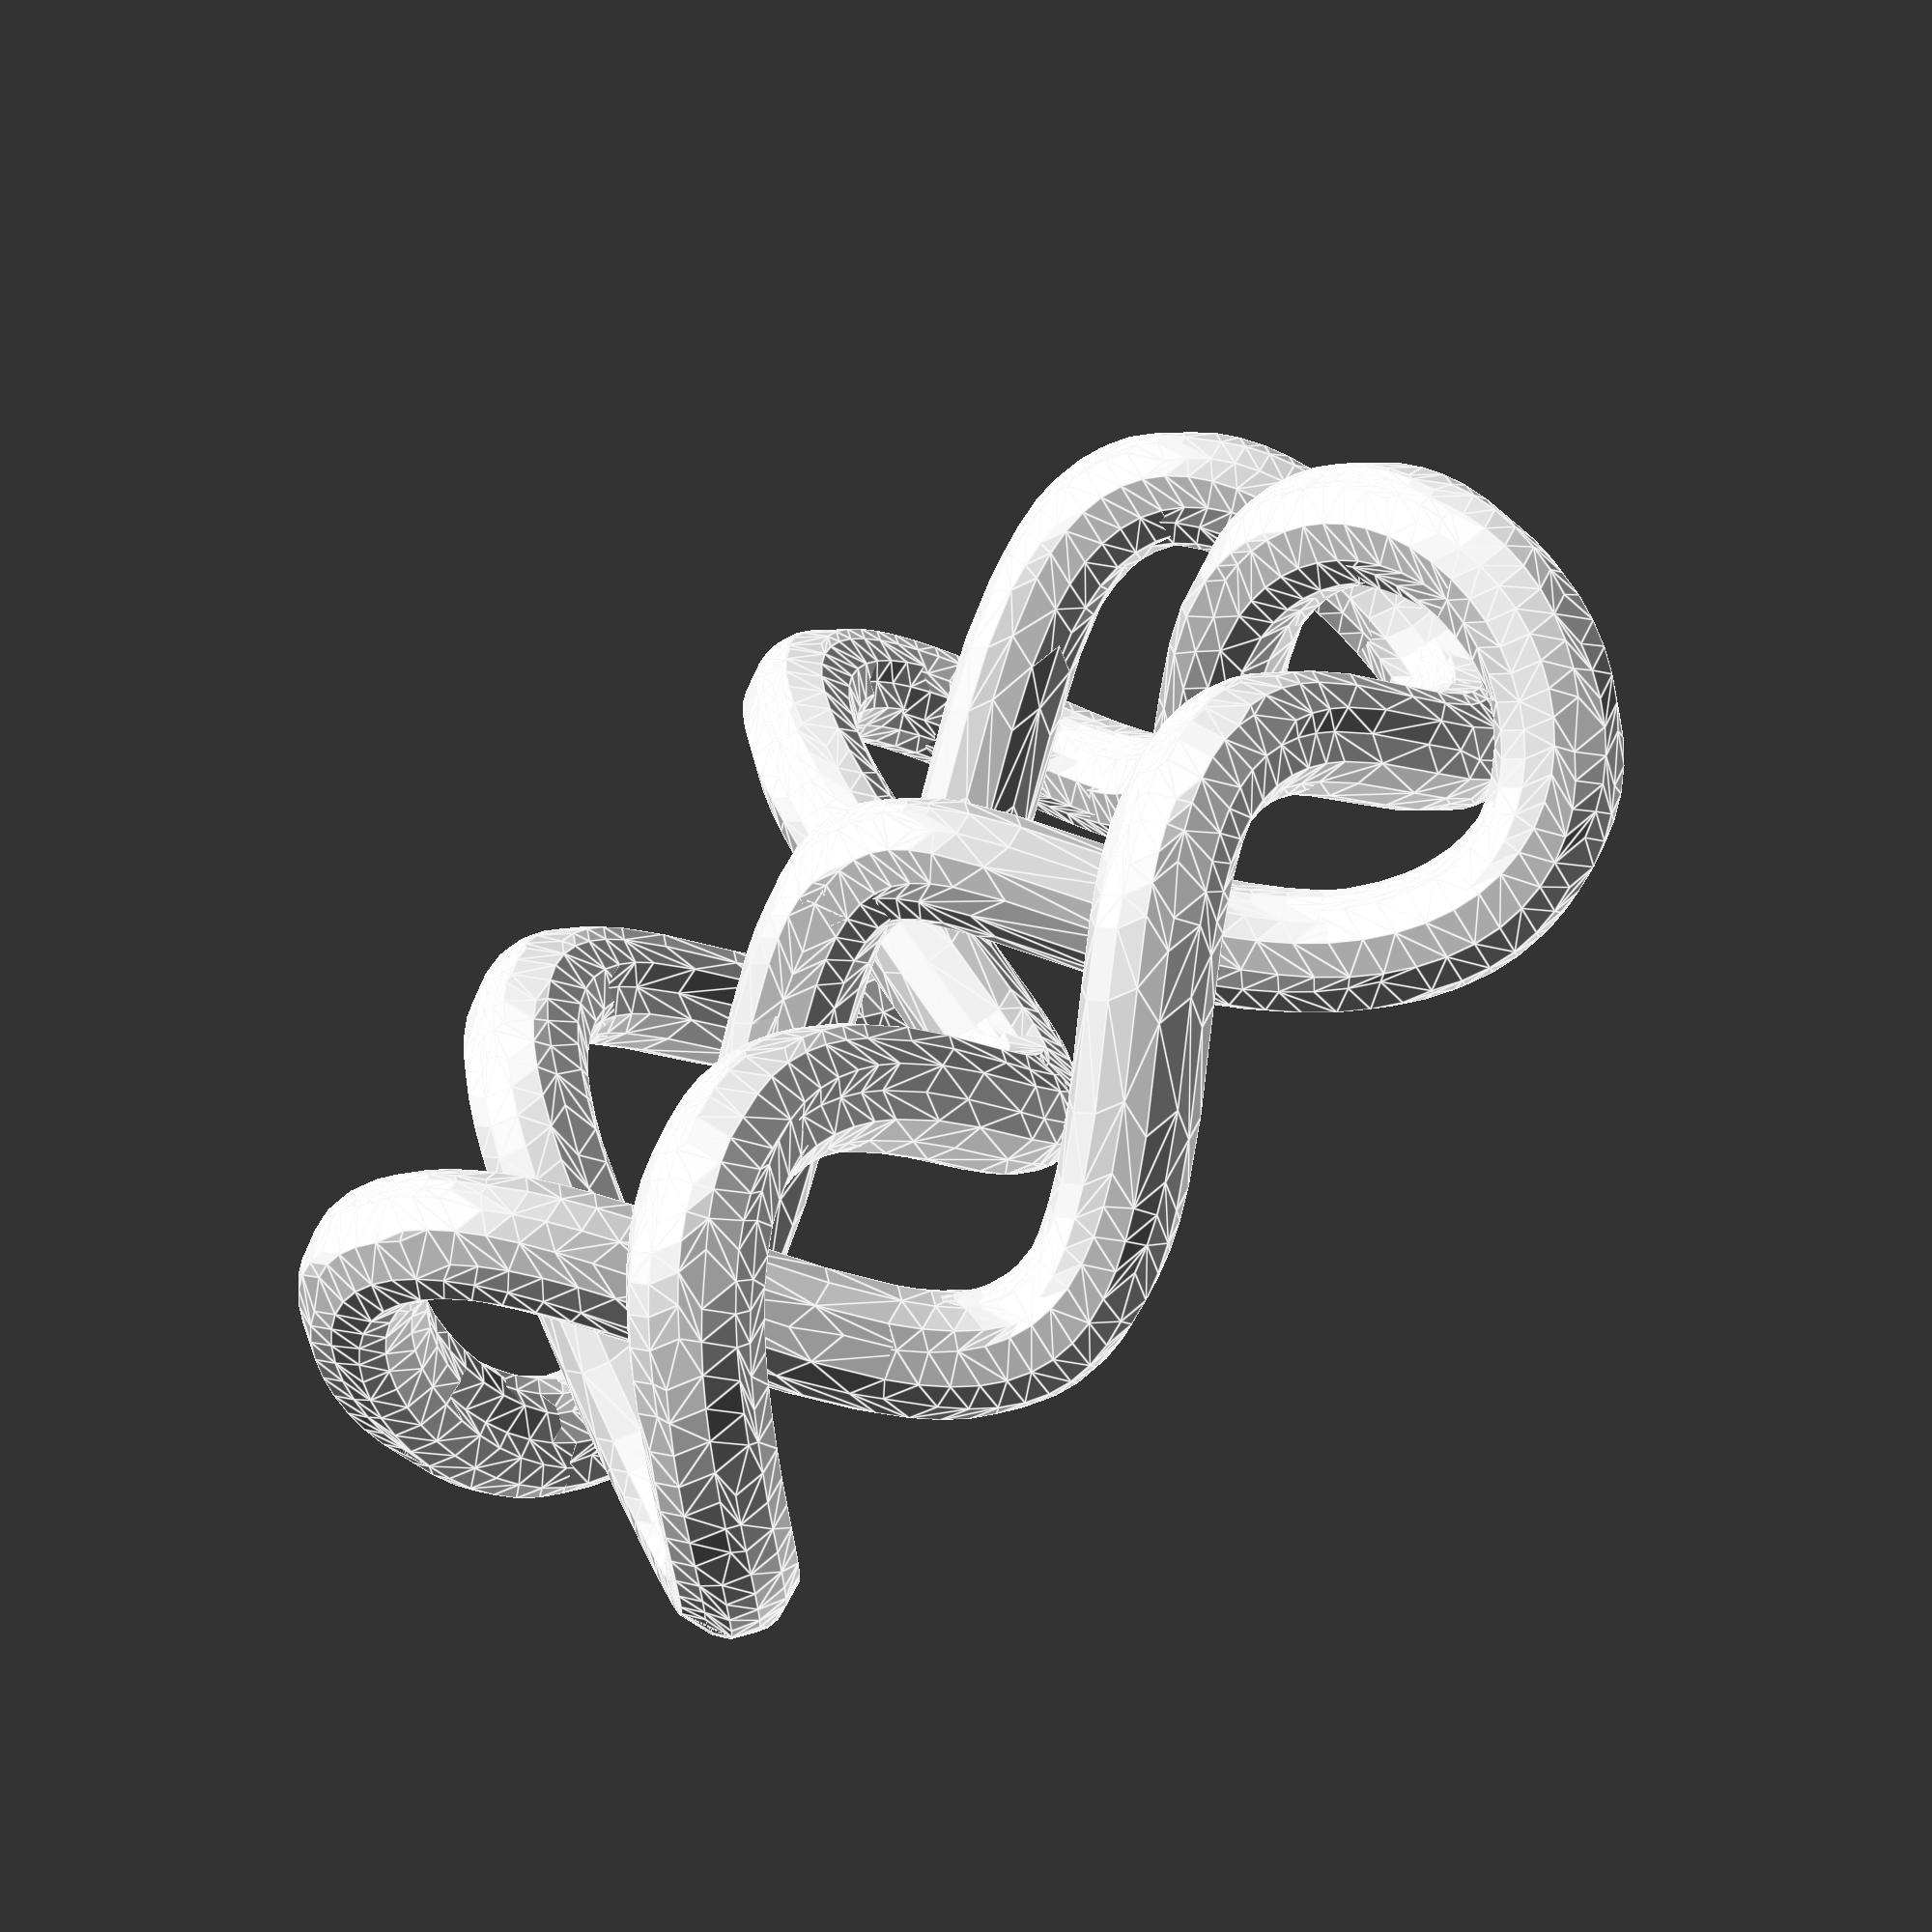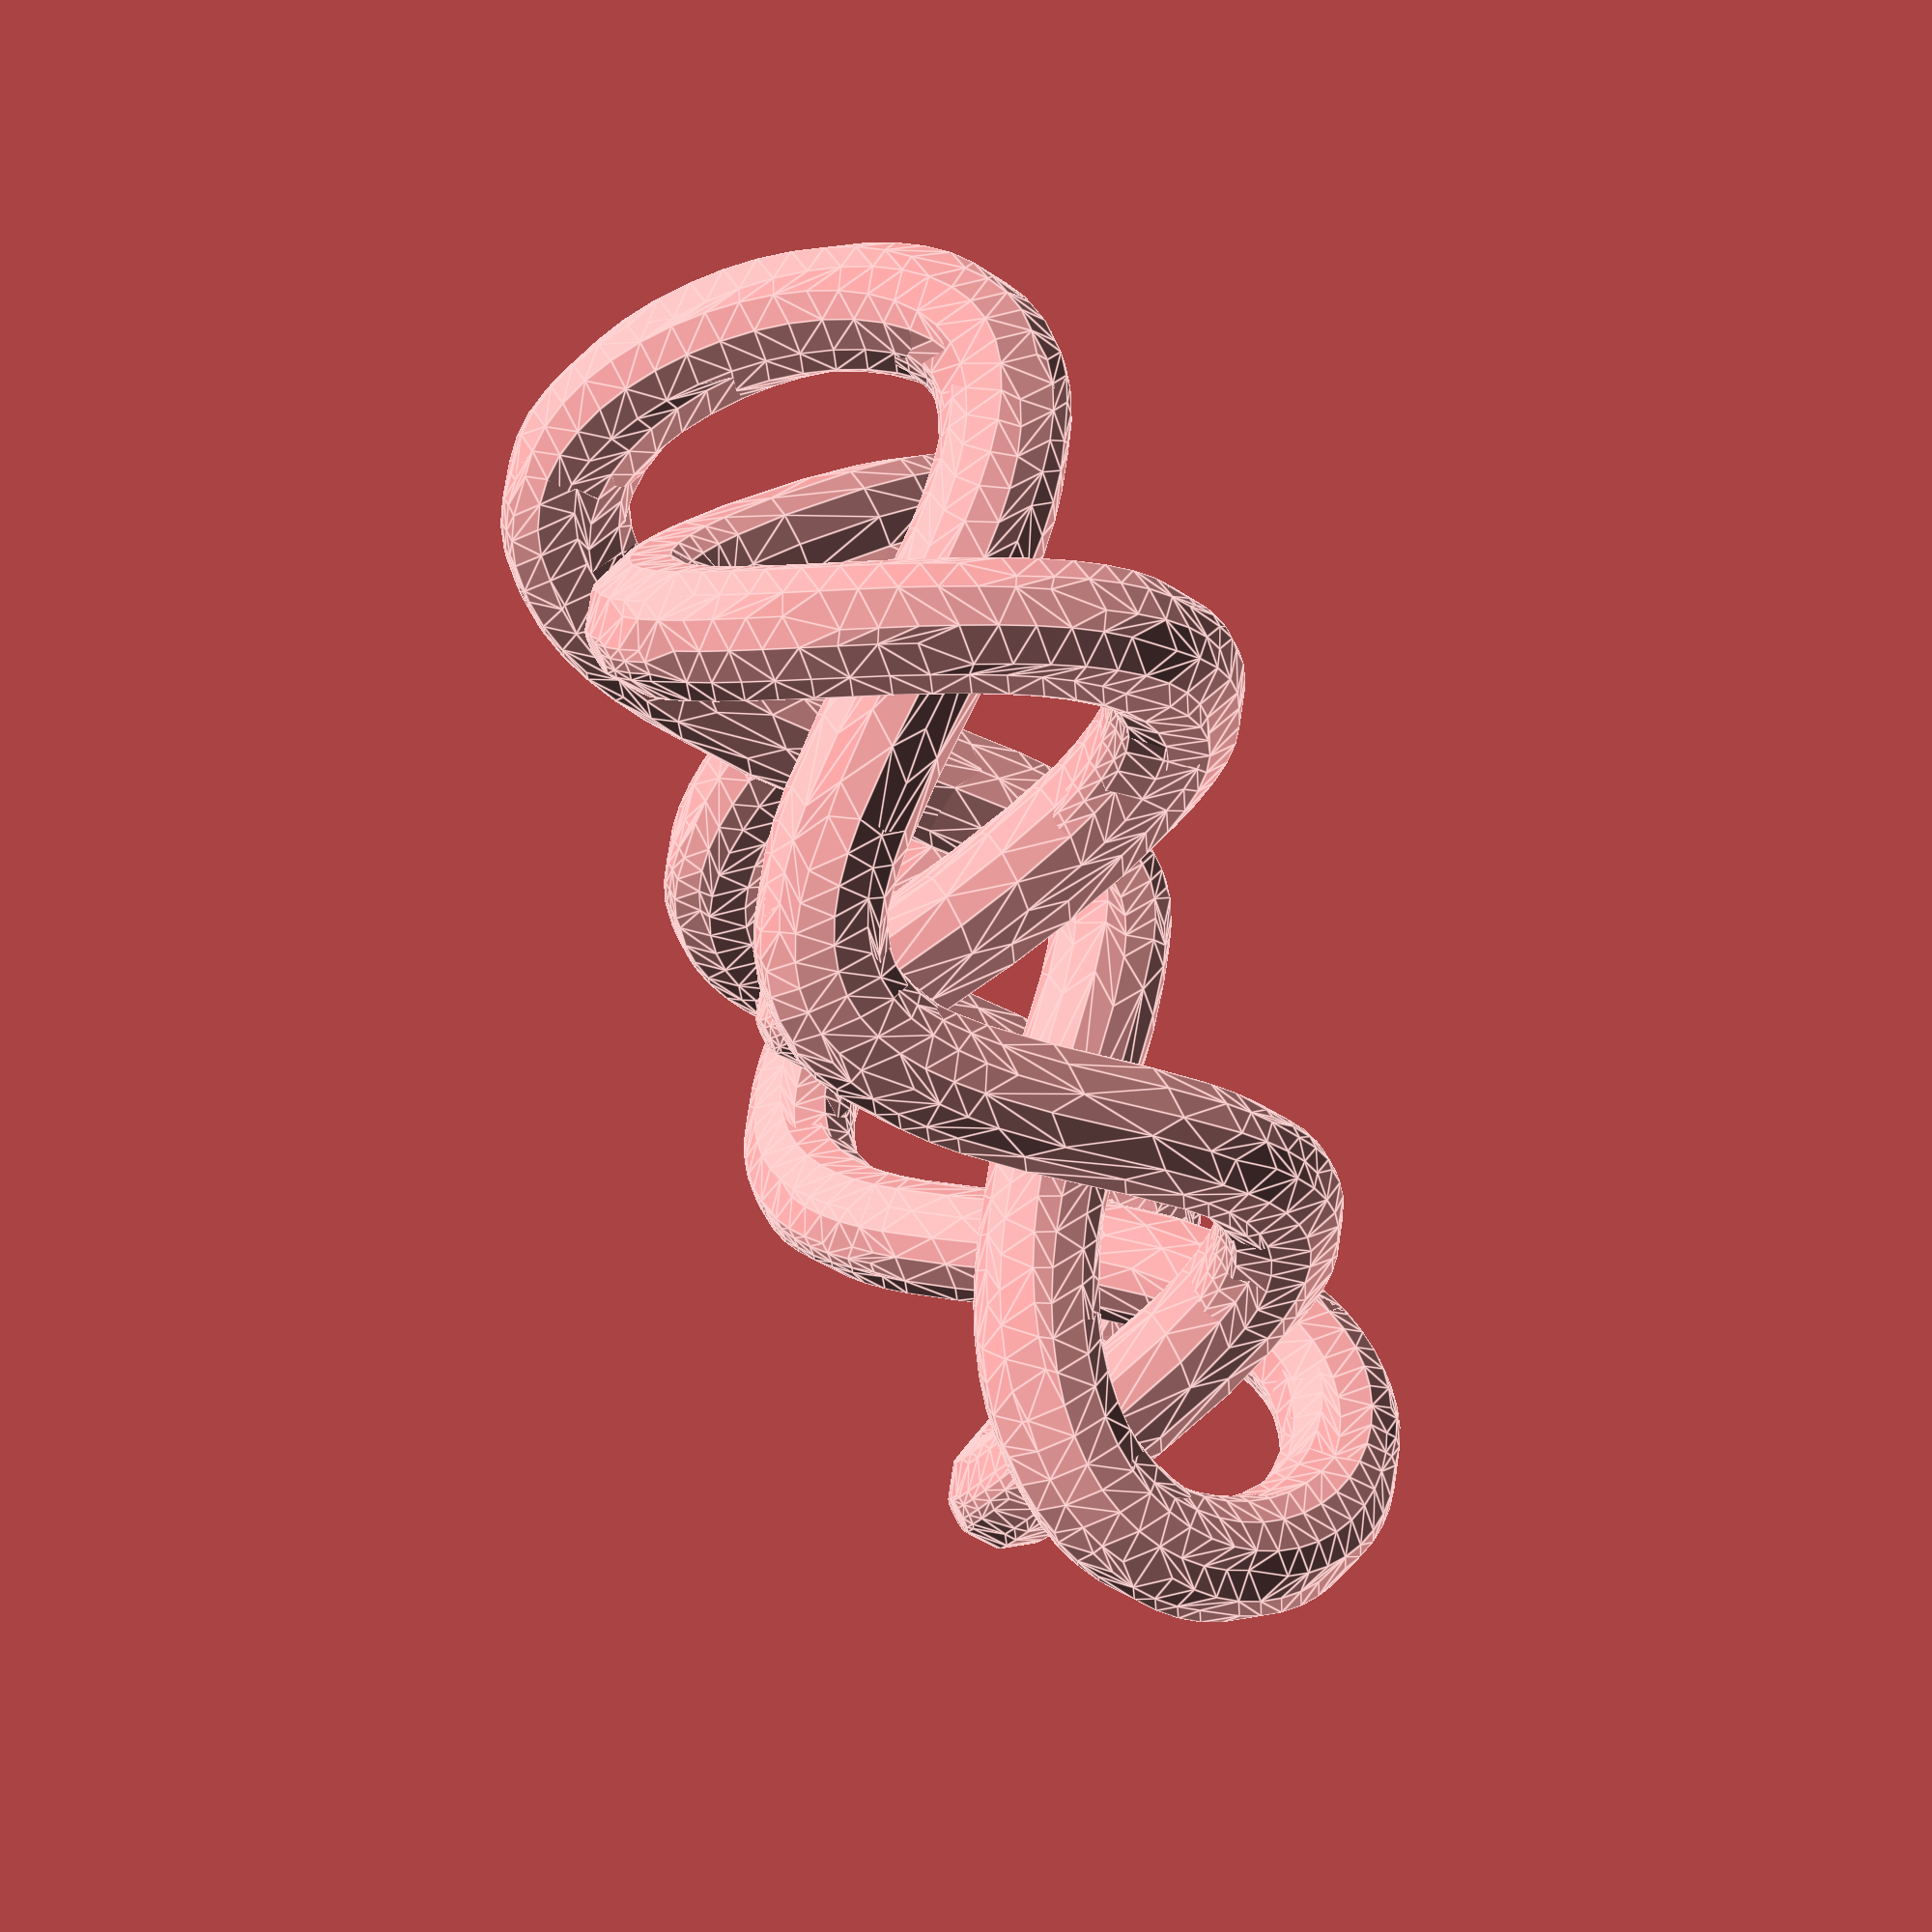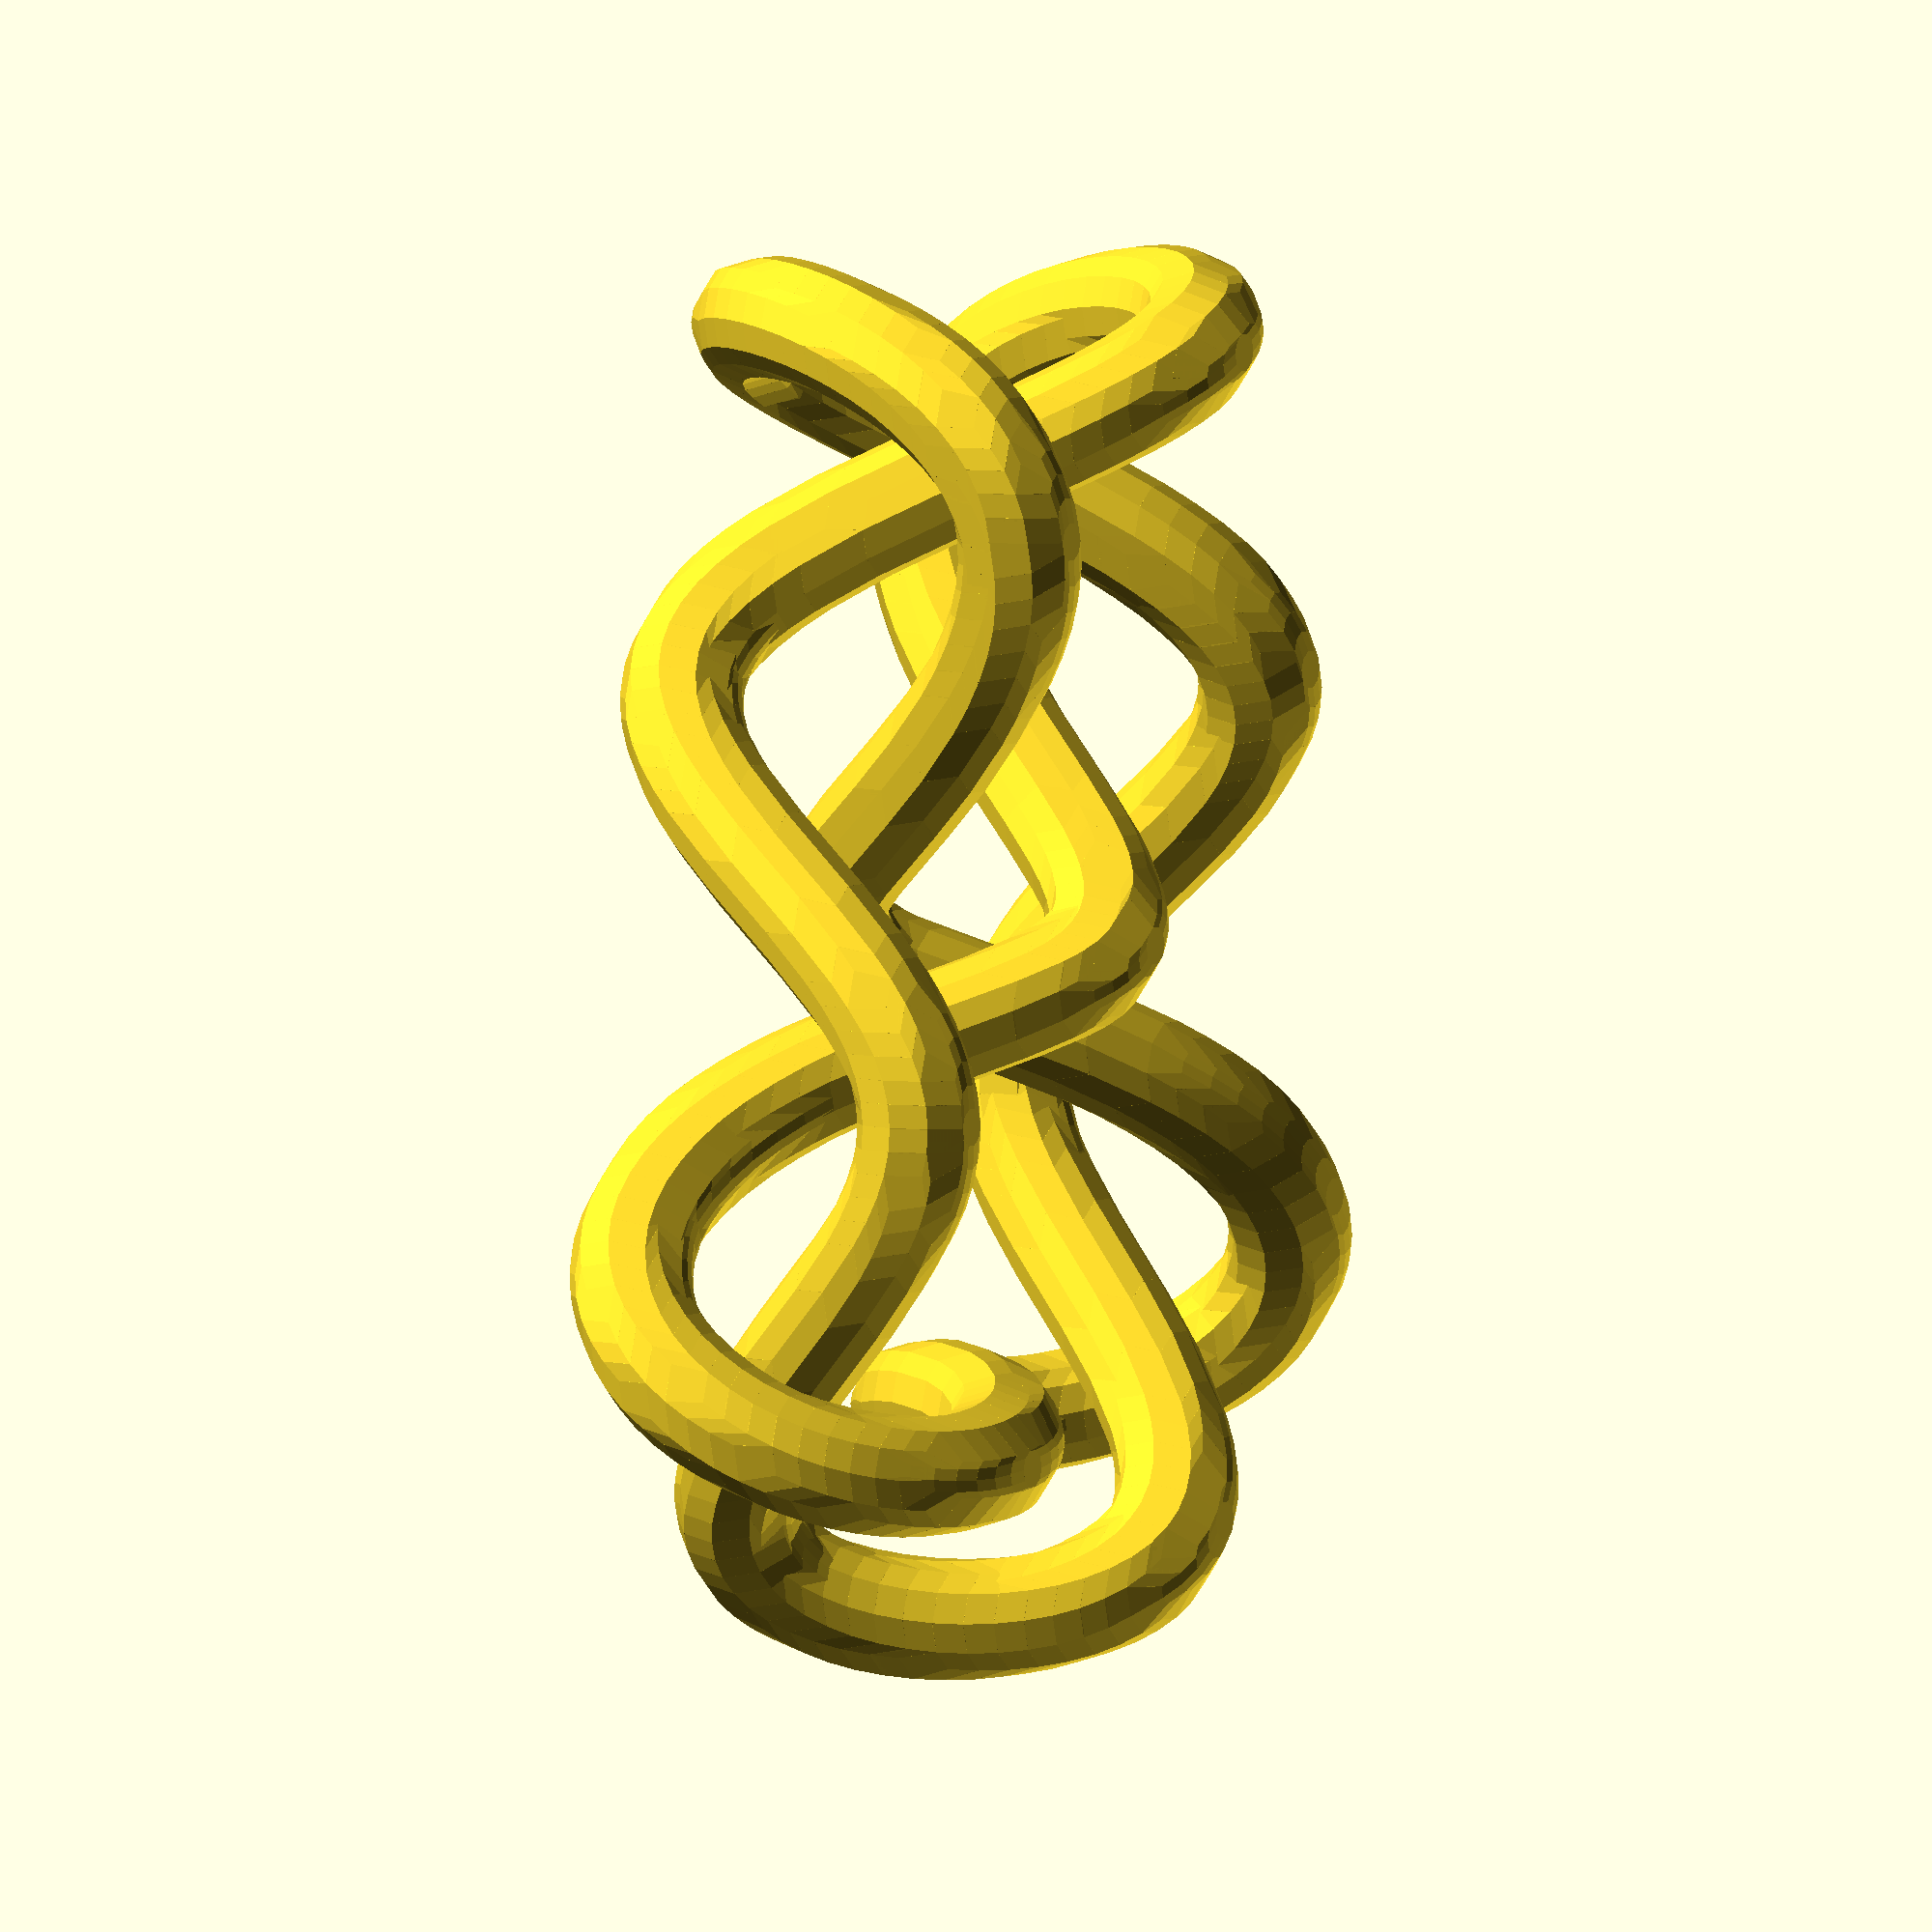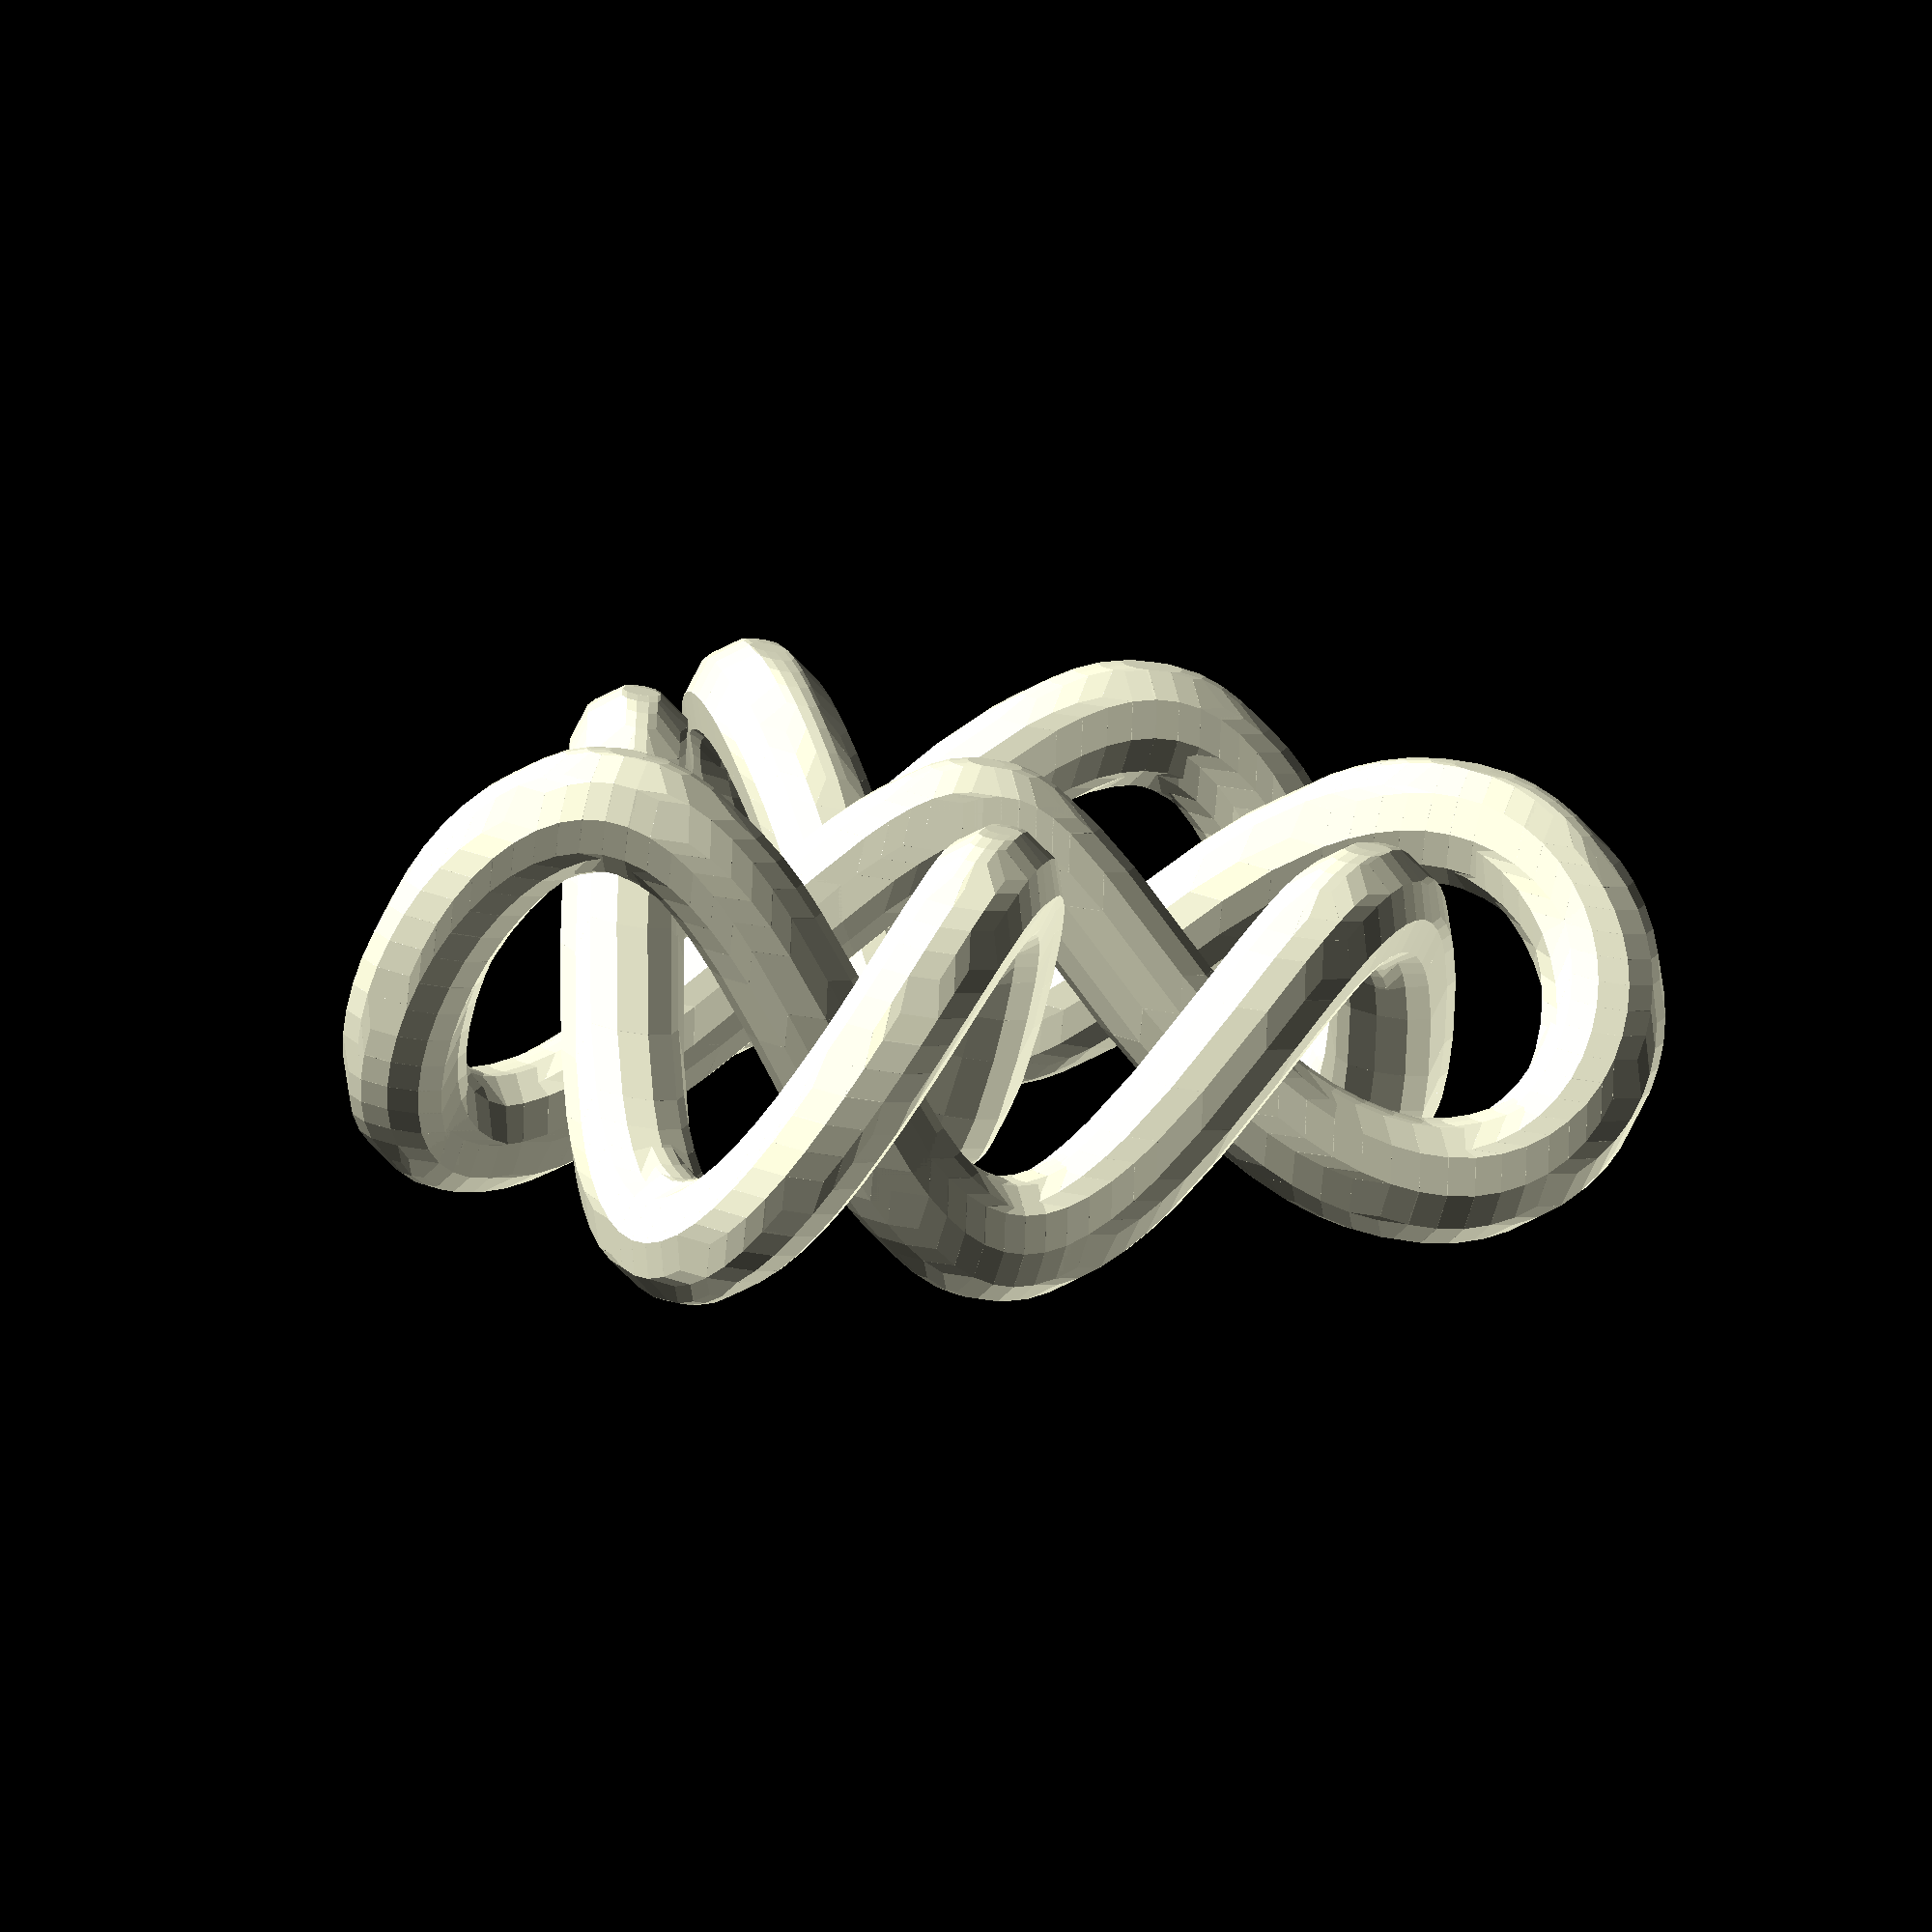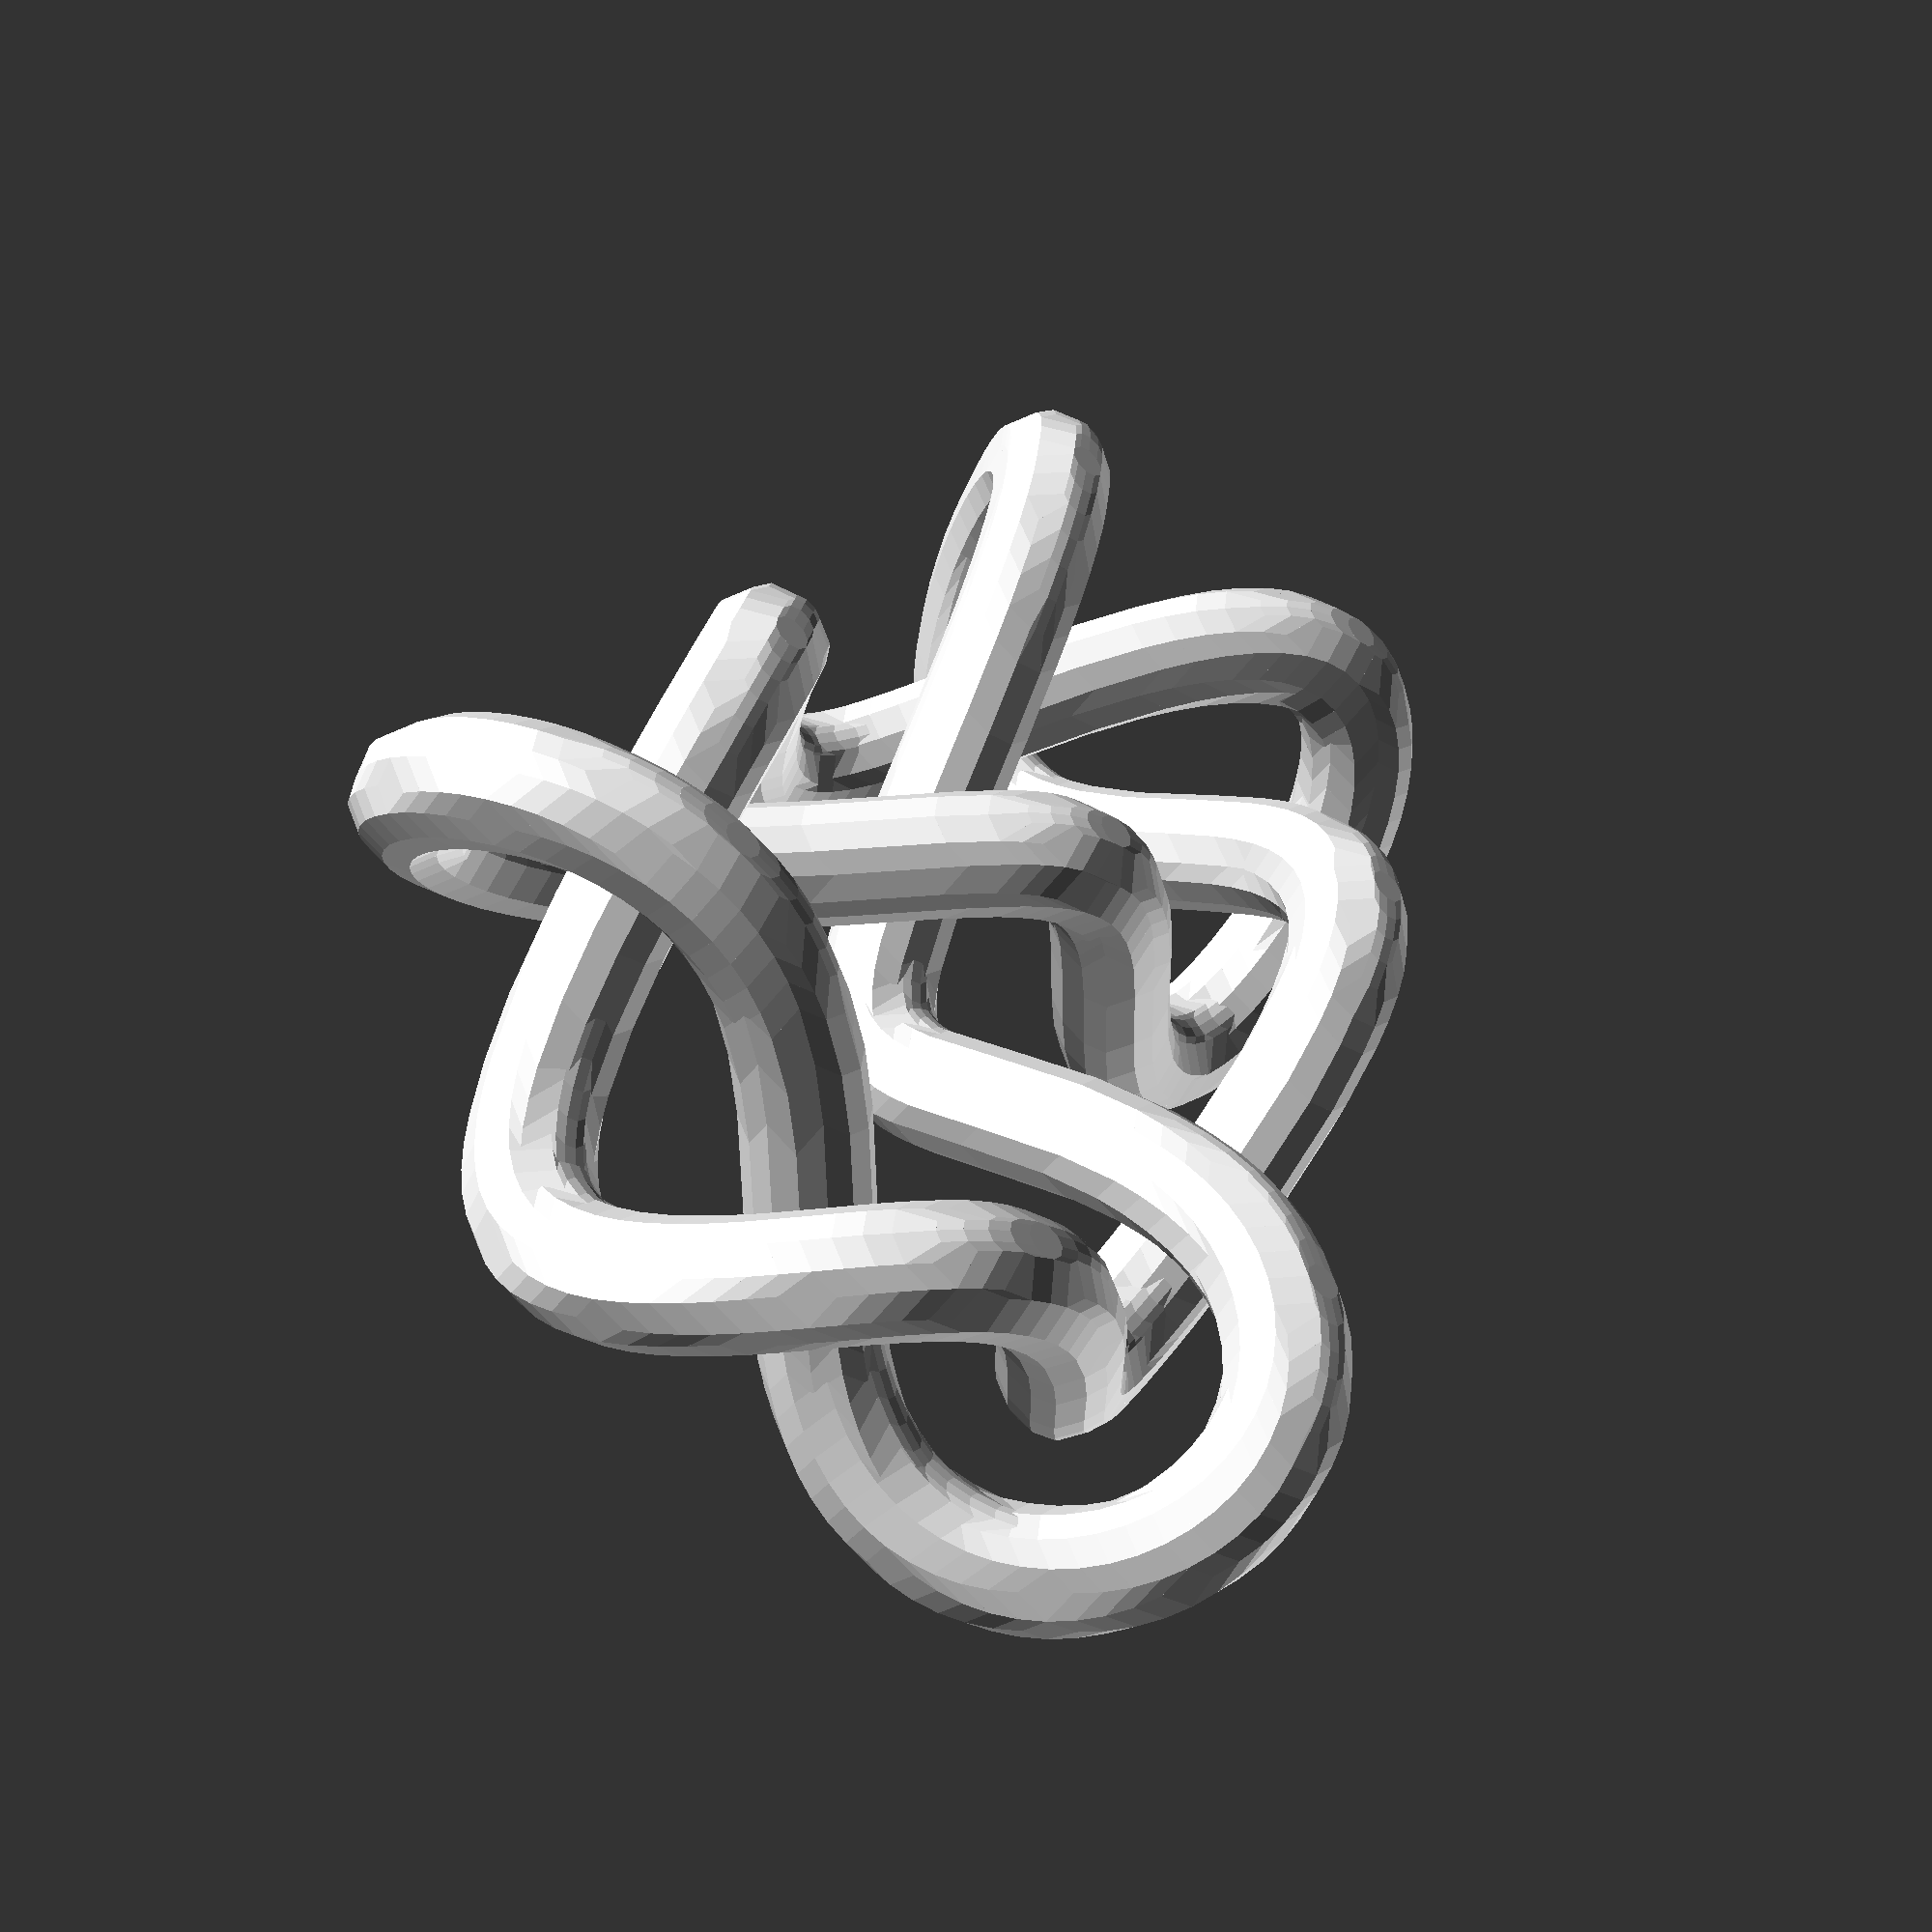
<openscad>
 //% Knot 8_4 (DHF, from Knotinfo diagram)
 //% process with doknotscad
 //% adjusted with knotadjust.f
 //% shortened with knotshorten.f
 //% adjusted with knotadjust.f
 //% shortened with knotshorten.f
// make with infill 80%, support angle 10 deg
r1 = 3;  d1 = 10;
// Path length     45.53*d1
// tube diameter 2*r1, closest approach d1-2*r1
 hull(){
translate(v=[-0.083*d1, 3.116*d1, 0.122*d1])sphere(r=r1);
translate(v=[-0.165*d1, 3.100*d1, 0.241*d1])sphere(r=r1);}
 hull(){
translate(v=[-0.165*d1, 3.100*d1, 0.241*d1])sphere(r=r1);
translate(v=[-0.247*d1, 3.075*d1, 0.353*d1])sphere(r=r1);}
 hull(){
translate(v=[-0.247*d1, 3.075*d1, 0.353*d1])sphere(r=r1);
translate(v=[-0.329*d1, 3.039*d1, 0.456*d1])sphere(r=r1);}
 hull(){
translate(v=[-0.329*d1, 3.039*d1, 0.456*d1])sphere(r=r1);
translate(v=[-0.410*d1, 2.993*d1, 0.546*d1])sphere(r=r1);}
 hull(){
translate(v=[-0.410*d1, 2.993*d1, 0.546*d1])sphere(r=r1);
translate(v=[-0.491*d1, 2.939*d1, 0.622*d1])sphere(r=r1);}
 hull(){
translate(v=[-0.491*d1, 2.939*d1, 0.622*d1])sphere(r=r1);
translate(v=[-0.571*d1, 2.876*d1, 0.681*d1])sphere(r=r1);}
 hull(){
translate(v=[-0.571*d1, 2.876*d1, 0.681*d1])sphere(r=r1);
translate(v=[-0.649*d1, 2.804*d1, 0.722*d1])sphere(r=r1);}
 hull(){
translate(v=[-0.649*d1, 2.804*d1, 0.722*d1])sphere(r=r1);
translate(v=[-0.727*d1, 2.725*d1, 0.743*d1])sphere(r=r1);}
 hull(){
translate(v=[-0.727*d1, 2.725*d1, 0.743*d1])sphere(r=r1);
translate(v=[-0.804*d1, 2.639*d1, 0.744*d1])sphere(r=r1);}
 hull(){
translate(v=[-0.804*d1, 2.639*d1, 0.744*d1])sphere(r=r1);
translate(v=[-0.879*d1, 2.547*d1, 0.725*d1])sphere(r=r1);}
 hull(){
translate(v=[-0.879*d1, 2.547*d1, 0.725*d1])sphere(r=r1);
translate(v=[-0.953*d1, 2.449*d1, 0.687*d1])sphere(r=r1);}
 hull(){
translate(v=[-0.953*d1, 2.449*d1, 0.687*d1])sphere(r=r1);
translate(v=[-1.024*d1, 2.347*d1, 0.630*d1])sphere(r=r1);}
 hull(){
translate(v=[-1.024*d1, 2.347*d1, 0.630*d1])sphere(r=r1);
translate(v=[-1.094*d1, 2.240*d1, 0.557*d1])sphere(r=r1);}
 hull(){
translate(v=[-1.094*d1, 2.240*d1, 0.557*d1])sphere(r=r1);
translate(v=[-1.228*d1, 2.018*d1, 0.368*d1])sphere(r=r1);}
 hull(){
translate(v=[-1.228*d1, 2.018*d1, 0.368*d1])sphere(r=r1);
translate(v=[-1.351*d1, 1.786*d1, 0.142*d1])sphere(r=r1);}
 hull(){
translate(v=[-1.351*d1, 1.786*d1, 0.142*d1])sphere(r=r1);
translate(v=[-1.512*d1, 1.430*d1,-0.213*d1])sphere(r=r1);}
 hull(){
translate(v=[-1.512*d1, 1.430*d1,-0.213*d1])sphere(r=r1);
translate(v=[-1.601*d1, 1.192*d1,-0.421*d1])sphere(r=r1);}
 hull(){
translate(v=[-1.601*d1, 1.192*d1,-0.421*d1])sphere(r=r1);
translate(v=[-1.640*d1, 1.073*d1,-0.508*d1])sphere(r=r1);}
 hull(){
translate(v=[-1.640*d1, 1.073*d1,-0.508*d1])sphere(r=r1);
translate(v=[-1.673*d1, 0.955*d1,-0.579*d1])sphere(r=r1);}
 hull(){
translate(v=[-1.673*d1, 0.955*d1,-0.579*d1])sphere(r=r1);
translate(v=[-1.702*d1, 0.838*d1,-0.632*d1])sphere(r=r1);}
 hull(){
translate(v=[-1.702*d1, 0.838*d1,-0.632*d1])sphere(r=r1);
translate(v=[-1.726*d1, 0.721*d1,-0.667*d1])sphere(r=r1);}
 hull(){
translate(v=[-1.726*d1, 0.721*d1,-0.667*d1])sphere(r=r1);
translate(v=[-1.744*d1, 0.605*d1,-0.681*d1])sphere(r=r1);}
 hull(){
translate(v=[-1.744*d1, 0.605*d1,-0.681*d1])sphere(r=r1);
translate(v=[-1.758*d1, 0.491*d1,-0.675*d1])sphere(r=r1);}
 hull(){
translate(v=[-1.758*d1, 0.491*d1,-0.675*d1])sphere(r=r1);
translate(v=[-1.766*d1, 0.377*d1,-0.648*d1])sphere(r=r1);}
 hull(){
translate(v=[-1.766*d1, 0.377*d1,-0.648*d1])sphere(r=r1);
translate(v=[-1.768*d1, 0.263*d1,-0.601*d1])sphere(r=r1);}
 hull(){
translate(v=[-1.768*d1, 0.263*d1,-0.601*d1])sphere(r=r1);
translate(v=[-1.766*d1, 0.151*d1,-0.534*d1])sphere(r=r1);}
 hull(){
translate(v=[-1.766*d1, 0.151*d1,-0.534*d1])sphere(r=r1);
translate(v=[-1.758*d1, 0.040*d1,-0.450*d1])sphere(r=r1);}
 hull(){
translate(v=[-1.758*d1, 0.040*d1,-0.450*d1])sphere(r=r1);
translate(v=[-1.744*d1,-0.071*d1,-0.351*d1])sphere(r=r1);}
 hull(){
translate(v=[-1.744*d1,-0.071*d1,-0.351*d1])sphere(r=r1);
translate(v=[-1.703*d1,-0.290*d1,-0.118*d1])sphere(r=r1);}
 hull(){
translate(v=[-1.703*d1,-0.290*d1,-0.118*d1])sphere(r=r1);
translate(v=[-1.607*d1,-0.612*d1, 0.272*d1])sphere(r=r1);}
 hull(){
translate(v=[-1.607*d1,-0.612*d1, 0.272*d1])sphere(r=r1);
translate(v=[-1.525*d1,-0.822*d1, 0.517*d1])sphere(r=r1);}
 hull(){
translate(v=[-1.525*d1,-0.822*d1, 0.517*d1])sphere(r=r1);
translate(v=[-1.479*d1,-0.926*d1, 0.625*d1])sphere(r=r1);}
 hull(){
translate(v=[-1.479*d1,-0.926*d1, 0.625*d1])sphere(r=r1);
translate(v=[-1.431*d1,-1.028*d1, 0.719*d1])sphere(r=r1);}
 hull(){
translate(v=[-1.431*d1,-1.028*d1, 0.719*d1])sphere(r=r1);
translate(v=[-1.380*d1,-1.130*d1, 0.796*d1])sphere(r=r1);}
 hull(){
translate(v=[-1.380*d1,-1.130*d1, 0.796*d1])sphere(r=r1);
translate(v=[-1.327*d1,-1.230*d1, 0.855*d1])sphere(r=r1);}
 hull(){
translate(v=[-1.327*d1,-1.230*d1, 0.855*d1])sphere(r=r1);
translate(v=[-1.272*d1,-1.329*d1, 0.892*d1])sphere(r=r1);}
 hull(){
translate(v=[-1.272*d1,-1.329*d1, 0.892*d1])sphere(r=r1);
translate(v=[-1.216*d1,-1.426*d1, 0.907*d1])sphere(r=r1);}
 hull(){
translate(v=[-1.216*d1,-1.426*d1, 0.907*d1])sphere(r=r1);
translate(v=[-1.158*d1,-1.522*d1, 0.899*d1])sphere(r=r1);}
 hull(){
translate(v=[-1.158*d1,-1.522*d1, 0.899*d1])sphere(r=r1);
translate(v=[-1.098*d1,-1.617*d1, 0.869*d1])sphere(r=r1);}
 hull(){
translate(v=[-1.098*d1,-1.617*d1, 0.869*d1])sphere(r=r1);
translate(v=[-1.037*d1,-1.711*d1, 0.816*d1])sphere(r=r1);}
 hull(){
translate(v=[-1.037*d1,-1.711*d1, 0.816*d1])sphere(r=r1);
translate(v=[-0.974*d1,-1.803*d1, 0.742*d1])sphere(r=r1);}
 hull(){
translate(v=[-0.974*d1,-1.803*d1, 0.742*d1])sphere(r=r1);
translate(v=[-0.910*d1,-1.894*d1, 0.649*d1])sphere(r=r1);}
 hull(){
translate(v=[-0.910*d1,-1.894*d1, 0.649*d1])sphere(r=r1);
translate(v=[-0.844*d1,-1.983*d1, 0.538*d1])sphere(r=r1);}
 hull(){
translate(v=[-0.844*d1,-1.983*d1, 0.538*d1])sphere(r=r1);
translate(v=[-0.705*d1,-2.157*d1, 0.276*d1])sphere(r=r1);}
 hull(){
translate(v=[-0.705*d1,-2.157*d1, 0.276*d1])sphere(r=r1);
translate(v=[-0.478*d1,-2.406*d1,-0.167*d1])sphere(r=r1);}
 hull(){
translate(v=[-0.478*d1,-2.406*d1,-0.167*d1])sphere(r=r1);
translate(v=[-0.312*d1,-2.561*d1,-0.452*d1])sphere(r=r1);}
 hull(){
translate(v=[-0.312*d1,-2.561*d1,-0.452*d1])sphere(r=r1);
translate(v=[-0.224*d1,-2.635*d1,-0.581*d1])sphere(r=r1);}
 hull(){
translate(v=[-0.224*d1,-2.635*d1,-0.581*d1])sphere(r=r1);
translate(v=[-0.134*d1,-2.706*d1,-0.695*d1])sphere(r=r1);}
 hull(){
translate(v=[-0.134*d1,-2.706*d1,-0.695*d1])sphere(r=r1);
translate(v=[-0.040*d1,-2.773*d1,-0.793*d1])sphere(r=r1);}
 hull(){
translate(v=[-0.040*d1,-2.773*d1,-0.793*d1])sphere(r=r1);
translate(v=[ 0.056*d1,-2.837*d1,-0.871*d1])sphere(r=r1);}
 hull(){
translate(v=[ 0.056*d1,-2.837*d1,-0.871*d1])sphere(r=r1);
translate(v=[ 0.154*d1,-2.897*d1,-0.928*d1])sphere(r=r1);}
 hull(){
translate(v=[ 0.154*d1,-2.897*d1,-0.928*d1])sphere(r=r1);
translate(v=[ 0.254*d1,-2.951*d1,-0.962*d1])sphere(r=r1);}
 hull(){
translate(v=[ 0.254*d1,-2.951*d1,-0.962*d1])sphere(r=r1);
translate(v=[ 0.355*d1,-3.001*d1,-0.972*d1])sphere(r=r1);}
 hull(){
translate(v=[ 0.355*d1,-3.001*d1,-0.972*d1])sphere(r=r1);
translate(v=[ 0.457*d1,-3.044*d1,-0.958*d1])sphere(r=r1);}
 hull(){
translate(v=[ 0.457*d1,-3.044*d1,-0.958*d1])sphere(r=r1);
translate(v=[ 0.558*d1,-3.080*d1,-0.920*d1])sphere(r=r1);}
 hull(){
translate(v=[ 0.558*d1,-3.080*d1,-0.920*d1])sphere(r=r1);
translate(v=[ 0.657*d1,-3.110*d1,-0.859*d1])sphere(r=r1);}
 hull(){
translate(v=[ 0.657*d1,-3.110*d1,-0.859*d1])sphere(r=r1);
translate(v=[ 0.754*d1,-3.131*d1,-0.777*d1])sphere(r=r1);}
 hull(){
translate(v=[ 0.754*d1,-3.131*d1,-0.777*d1])sphere(r=r1);
translate(v=[ 0.848*d1,-3.145*d1,-0.676*d1])sphere(r=r1);}
 hull(){
translate(v=[ 0.848*d1,-3.145*d1,-0.676*d1])sphere(r=r1);
translate(v=[ 0.937*d1,-3.149*d1,-0.559*d1])sphere(r=r1);}
 hull(){
translate(v=[ 0.937*d1,-3.149*d1,-0.559*d1])sphere(r=r1);
translate(v=[ 1.021*d1,-3.144*d1,-0.428*d1])sphere(r=r1);}
 hull(){
translate(v=[ 1.021*d1,-3.144*d1,-0.428*d1])sphere(r=r1);
translate(v=[ 1.098*d1,-3.129*d1,-0.287*d1])sphere(r=r1);}
 hull(){
translate(v=[ 1.098*d1,-3.129*d1,-0.287*d1])sphere(r=r1);
translate(v=[ 1.167*d1,-3.104*d1,-0.139*d1])sphere(r=r1);}
 hull(){
translate(v=[ 1.167*d1,-3.104*d1,-0.139*d1])sphere(r=r1);
translate(v=[ 1.229*d1,-3.068*d1, 0.011*d1])sphere(r=r1);}
 hull(){
translate(v=[ 1.229*d1,-3.068*d1, 0.011*d1])sphere(r=r1);
translate(v=[ 1.281*d1,-3.022*d1, 0.160*d1])sphere(r=r1);}
 hull(){
translate(v=[ 1.281*d1,-3.022*d1, 0.160*d1])sphere(r=r1);
translate(v=[ 1.323*d1,-2.966*d1, 0.304*d1])sphere(r=r1);}
 hull(){
translate(v=[ 1.323*d1,-2.966*d1, 0.304*d1])sphere(r=r1);
translate(v=[ 1.355*d1,-2.900*d1, 0.440*d1])sphere(r=r1);}
 hull(){
translate(v=[ 1.355*d1,-2.900*d1, 0.440*d1])sphere(r=r1);
translate(v=[ 1.376*d1,-2.823*d1, 0.564*d1])sphere(r=r1);}
 hull(){
translate(v=[ 1.376*d1,-2.823*d1, 0.564*d1])sphere(r=r1);
translate(v=[ 1.387*d1,-2.737*d1, 0.674*d1])sphere(r=r1);}
 hull(){
translate(v=[ 1.387*d1,-2.737*d1, 0.674*d1])sphere(r=r1);
translate(v=[ 1.387*d1,-2.642*d1, 0.765*d1])sphere(r=r1);}
 hull(){
translate(v=[ 1.387*d1,-2.642*d1, 0.765*d1])sphere(r=r1);
translate(v=[ 1.376*d1,-2.539*d1, 0.837*d1])sphere(r=r1);}
 hull(){
translate(v=[ 1.376*d1,-2.539*d1, 0.837*d1])sphere(r=r1);
translate(v=[ 1.355*d1,-2.428*d1, 0.888*d1])sphere(r=r1);}
 hull(){
translate(v=[ 1.355*d1,-2.428*d1, 0.888*d1])sphere(r=r1);
translate(v=[ 1.325*d1,-2.311*d1, 0.917*d1])sphere(r=r1);}
 hull(){
translate(v=[ 1.325*d1,-2.311*d1, 0.917*d1])sphere(r=r1);
translate(v=[ 1.286*d1,-2.188*d1, 0.922*d1])sphere(r=r1);}
 hull(){
translate(v=[ 1.286*d1,-2.188*d1, 0.922*d1])sphere(r=r1);
translate(v=[ 1.238*d1,-2.061*d1, 0.905*d1])sphere(r=r1);}
 hull(){
translate(v=[ 1.238*d1,-2.061*d1, 0.905*d1])sphere(r=r1);
translate(v=[ 1.184*d1,-1.931*d1, 0.866*d1])sphere(r=r1);}
 hull(){
translate(v=[ 1.184*d1,-1.931*d1, 0.866*d1])sphere(r=r1);
translate(v=[ 1.123*d1,-1.799*d1, 0.806*d1])sphere(r=r1);}
 hull(){
translate(v=[ 1.123*d1,-1.799*d1, 0.806*d1])sphere(r=r1);
translate(v=[ 1.058*d1,-1.666*d1, 0.727*d1])sphere(r=r1);}
 hull(){
translate(v=[ 1.058*d1,-1.666*d1, 0.727*d1])sphere(r=r1);
translate(v=[ 0.988*d1,-1.533*d1, 0.632*d1])sphere(r=r1);}
 hull(){
translate(v=[ 0.988*d1,-1.533*d1, 0.632*d1])sphere(r=r1);
translate(v=[ 0.842*d1,-1.273*d1, 0.402*d1])sphere(r=r1);}
 hull(){
translate(v=[ 0.842*d1,-1.273*d1, 0.402*d1])sphere(r=r1);
translate(v=[ 0.691*d1,-1.027*d1, 0.141*d1])sphere(r=r1);}
 hull(){
translate(v=[ 0.691*d1,-1.027*d1, 0.141*d1])sphere(r=r1);
translate(v=[ 0.469*d1,-0.700*d1,-0.249*d1])sphere(r=r1);}
 hull(){
translate(v=[ 0.469*d1,-0.700*d1,-0.249*d1])sphere(r=r1);
translate(v=[ 0.329*d1,-0.515*d1,-0.469*d1])sphere(r=r1);}
 hull(){
translate(v=[ 0.329*d1,-0.515*d1,-0.469*d1])sphere(r=r1);
translate(v=[ 0.260*d1,-0.433*d1,-0.559*d1])sphere(r=r1);}
 hull(){
translate(v=[ 0.260*d1,-0.433*d1,-0.559*d1])sphere(r=r1);
translate(v=[ 0.193*d1,-0.357*d1,-0.633*d1])sphere(r=r1);}
 hull(){
translate(v=[ 0.193*d1,-0.357*d1,-0.633*d1])sphere(r=r1);
translate(v=[ 0.127*d1,-0.288*d1,-0.688*d1])sphere(r=r1);}
 hull(){
translate(v=[ 0.127*d1,-0.288*d1,-0.688*d1])sphere(r=r1);
translate(v=[ 0.060*d1,-0.224*d1,-0.725*d1])sphere(r=r1);}
 hull(){
translate(v=[ 0.060*d1,-0.224*d1,-0.725*d1])sphere(r=r1);
translate(v=[-0.007*d1,-0.165*d1,-0.741*d1])sphere(r=r1);}
 hull(){
translate(v=[-0.007*d1,-0.165*d1,-0.741*d1])sphere(r=r1);
translate(v=[-0.076*d1,-0.111*d1,-0.738*d1])sphere(r=r1);}
 hull(){
translate(v=[-0.076*d1,-0.111*d1,-0.738*d1])sphere(r=r1);
translate(v=[-0.147*d1,-0.060*d1,-0.715*d1])sphere(r=r1);}
 hull(){
translate(v=[-0.147*d1,-0.060*d1,-0.715*d1])sphere(r=r1);
translate(v=[-0.220*d1,-0.012*d1,-0.673*d1])sphere(r=r1);}
 hull(){
translate(v=[-0.220*d1,-0.012*d1,-0.673*d1])sphere(r=r1);
translate(v=[-0.298*d1, 0.034*d1,-0.614*d1])sphere(r=r1);}
 hull(){
translate(v=[-0.298*d1, 0.034*d1,-0.614*d1])sphere(r=r1);
translate(v=[-0.466*d1, 0.127*d1,-0.453*d1])sphere(r=r1);}
 hull(){
translate(v=[-0.466*d1, 0.127*d1,-0.453*d1])sphere(r=r1);
translate(v=[-0.864*d1, 0.336*d1,-0.023*d1])sphere(r=r1);}
 hull(){
translate(v=[-0.864*d1, 0.336*d1,-0.023*d1])sphere(r=r1);
translate(v=[-1.091*d1, 0.464*d1, 0.200*d1])sphere(r=r1);}
 hull(){
translate(v=[-1.091*d1, 0.464*d1, 0.200*d1])sphere(r=r1);
translate(v=[-1.209*d1, 0.535*d1, 0.303*d1])sphere(r=r1);}
 hull(){
translate(v=[-1.209*d1, 0.535*d1, 0.303*d1])sphere(r=r1);
translate(v=[-1.329*d1, 0.612*d1, 0.397*d1])sphere(r=r1);}
 hull(){
translate(v=[-1.329*d1, 0.612*d1, 0.397*d1])sphere(r=r1);
translate(v=[-1.450*d1, 0.693*d1, 0.480*d1])sphere(r=r1);}
 hull(){
translate(v=[-1.450*d1, 0.693*d1, 0.480*d1])sphere(r=r1);
translate(v=[-1.570*d1, 0.779*d1, 0.550*d1])sphere(r=r1);}
 hull(){
translate(v=[-1.570*d1, 0.779*d1, 0.550*d1])sphere(r=r1);
translate(v=[-1.687*d1, 0.870*d1, 0.605*d1])sphere(r=r1);}
 hull(){
translate(v=[-1.687*d1, 0.870*d1, 0.605*d1])sphere(r=r1);
translate(v=[-1.800*d1, 0.965*d1, 0.644*d1])sphere(r=r1);}
 hull(){
translate(v=[-1.800*d1, 0.965*d1, 0.644*d1])sphere(r=r1);
translate(v=[-1.908*d1, 1.063*d1, 0.666*d1])sphere(r=r1);}
 hull(){
translate(v=[-1.908*d1, 1.063*d1, 0.666*d1])sphere(r=r1);
translate(v=[-2.008*d1, 1.163*d1, 0.671*d1])sphere(r=r1);}
 hull(){
translate(v=[-2.008*d1, 1.163*d1, 0.671*d1])sphere(r=r1);
translate(v=[-2.100*d1, 1.264*d1, 0.659*d1])sphere(r=r1);}
 hull(){
translate(v=[-2.100*d1, 1.264*d1, 0.659*d1])sphere(r=r1);
translate(v=[-2.181*d1, 1.366*d1, 0.629*d1])sphere(r=r1);}
 hull(){
translate(v=[-2.181*d1, 1.366*d1, 0.629*d1])sphere(r=r1);
translate(v=[-2.250*d1, 1.466*d1, 0.584*d1])sphere(r=r1);}
 hull(){
translate(v=[-2.250*d1, 1.466*d1, 0.584*d1])sphere(r=r1);
translate(v=[-2.307*d1, 1.565*d1, 0.524*d1])sphere(r=r1);}
 hull(){
translate(v=[-2.307*d1, 1.565*d1, 0.524*d1])sphere(r=r1);
translate(v=[-2.349*d1, 1.661*d1, 0.450*d1])sphere(r=r1);}
 hull(){
translate(v=[-2.349*d1, 1.661*d1, 0.450*d1])sphere(r=r1);
translate(v=[-2.378*d1, 1.753*d1, 0.365*d1])sphere(r=r1);}
 hull(){
translate(v=[-2.378*d1, 1.753*d1, 0.365*d1])sphere(r=r1);
translate(v=[-2.391*d1, 1.840*d1, 0.270*d1])sphere(r=r1);}
 hull(){
translate(v=[-2.391*d1, 1.840*d1, 0.270*d1])sphere(r=r1);
translate(v=[-2.389*d1, 1.921*d1, 0.167*d1])sphere(r=r1);}
 hull(){
translate(v=[-2.389*d1, 1.921*d1, 0.167*d1])sphere(r=r1);
translate(v=[-2.371*d1, 1.995*d1, 0.060*d1])sphere(r=r1);}
 hull(){
translate(v=[-2.371*d1, 1.995*d1, 0.060*d1])sphere(r=r1);
translate(v=[-2.339*d1, 2.062*d1,-0.050*d1])sphere(r=r1);}
 hull(){
translate(v=[-2.339*d1, 2.062*d1,-0.050*d1])sphere(r=r1);
translate(v=[-2.293*d1, 2.120*d1,-0.160*d1])sphere(r=r1);}
 hull(){
translate(v=[-2.293*d1, 2.120*d1,-0.160*d1])sphere(r=r1);
translate(v=[-2.233*d1, 2.171*d1,-0.267*d1])sphere(r=r1);}
 hull(){
translate(v=[-2.233*d1, 2.171*d1,-0.267*d1])sphere(r=r1);
translate(v=[-2.160*d1, 2.212*d1,-0.370*d1])sphere(r=r1);}
 hull(){
translate(v=[-2.160*d1, 2.212*d1,-0.370*d1])sphere(r=r1);
translate(v=[-2.076*d1, 2.245*d1,-0.466*d1])sphere(r=r1);}
 hull(){
translate(v=[-2.076*d1, 2.245*d1,-0.466*d1])sphere(r=r1);
translate(v=[-1.982*d1, 2.269*d1,-0.553*d1])sphere(r=r1);}
 hull(){
translate(v=[-1.982*d1, 2.269*d1,-0.553*d1])sphere(r=r1);
translate(v=[-1.880*d1, 2.285*d1,-0.630*d1])sphere(r=r1);}
 hull(){
translate(v=[-1.880*d1, 2.285*d1,-0.630*d1])sphere(r=r1);
translate(v=[-1.771*d1, 2.293*d1,-0.694*d1])sphere(r=r1);}
 hull(){
translate(v=[-1.771*d1, 2.293*d1,-0.694*d1])sphere(r=r1);
translate(v=[-1.655*d1, 2.294*d1,-0.744*d1])sphere(r=r1);}
 hull(){
translate(v=[-1.655*d1, 2.294*d1,-0.744*d1])sphere(r=r1);
translate(v=[-1.536*d1, 2.289*d1,-0.780*d1])sphere(r=r1);}
 hull(){
translate(v=[-1.536*d1, 2.289*d1,-0.780*d1])sphere(r=r1);
translate(v=[-1.414*d1, 2.278*d1,-0.800*d1])sphere(r=r1);}
 hull(){
translate(v=[-1.414*d1, 2.278*d1,-0.800*d1])sphere(r=r1);
translate(v=[-1.290*d1, 2.263*d1,-0.804*d1])sphere(r=r1);}
 hull(){
translate(v=[-1.290*d1, 2.263*d1,-0.804*d1])sphere(r=r1);
translate(v=[-1.165*d1, 2.244*d1,-0.793*d1])sphere(r=r1);}
 hull(){
translate(v=[-1.165*d1, 2.244*d1,-0.793*d1])sphere(r=r1);
translate(v=[-1.041*d1, 2.223*d1,-0.766*d1])sphere(r=r1);}
 hull(){
translate(v=[-1.041*d1, 2.223*d1,-0.766*d1])sphere(r=r1);
translate(v=[-0.918*d1, 2.200*d1,-0.724*d1])sphere(r=r1);}
 hull(){
translate(v=[-0.918*d1, 2.200*d1,-0.724*d1])sphere(r=r1);
translate(v=[-0.797*d1, 2.177*d1,-0.668*d1])sphere(r=r1);}
 hull(){
translate(v=[-0.797*d1, 2.177*d1,-0.668*d1])sphere(r=r1);
translate(v=[-0.677*d1, 2.155*d1,-0.599*d1])sphere(r=r1);}
 hull(){
translate(v=[-0.677*d1, 2.155*d1,-0.599*d1])sphere(r=r1);
translate(v=[-0.445*d1, 2.116*d1,-0.427*d1])sphere(r=r1);}
 hull(){
translate(v=[-0.445*d1, 2.116*d1,-0.427*d1])sphere(r=r1);
translate(v=[-0.220*d1, 2.091*d1,-0.222*d1])sphere(r=r1);}
 hull(){
translate(v=[-0.220*d1, 2.091*d1,-0.222*d1])sphere(r=r1);
translate(v=[ 0.110*d1, 2.084*d1, 0.112*d1])sphere(r=r1);}
 hull(){
translate(v=[ 0.110*d1, 2.084*d1, 0.112*d1])sphere(r=r1);
translate(v=[ 0.332*d1, 2.102*d1, 0.328*d1])sphere(r=r1);}
 hull(){
translate(v=[ 0.332*d1, 2.102*d1, 0.328*d1])sphere(r=r1);
translate(v=[ 0.560*d1, 2.134*d1, 0.518*d1])sphere(r=r1);}
 hull(){
translate(v=[ 0.560*d1, 2.134*d1, 0.518*d1])sphere(r=r1);
translate(v=[ 0.677*d1, 2.155*d1, 0.599*d1])sphere(r=r1);}
 hull(){
translate(v=[ 0.677*d1, 2.155*d1, 0.599*d1])sphere(r=r1);
translate(v=[ 0.797*d1, 2.177*d1, 0.668*d1])sphere(r=r1);}
 hull(){
translate(v=[ 0.797*d1, 2.177*d1, 0.668*d1])sphere(r=r1);
translate(v=[ 0.918*d1, 2.200*d1, 0.724*d1])sphere(r=r1);}
 hull(){
translate(v=[ 0.918*d1, 2.200*d1, 0.724*d1])sphere(r=r1);
translate(v=[ 1.041*d1, 2.223*d1, 0.766*d1])sphere(r=r1);}
 hull(){
translate(v=[ 1.041*d1, 2.223*d1, 0.766*d1])sphere(r=r1);
translate(v=[ 1.165*d1, 2.244*d1, 0.793*d1])sphere(r=r1);}
 hull(){
translate(v=[ 1.165*d1, 2.244*d1, 0.793*d1])sphere(r=r1);
translate(v=[ 1.290*d1, 2.263*d1, 0.804*d1])sphere(r=r1);}
 hull(){
translate(v=[ 1.290*d1, 2.263*d1, 0.804*d1])sphere(r=r1);
translate(v=[ 1.414*d1, 2.278*d1, 0.800*d1])sphere(r=r1);}
 hull(){
translate(v=[ 1.414*d1, 2.278*d1, 0.800*d1])sphere(r=r1);
translate(v=[ 1.536*d1, 2.289*d1, 0.780*d1])sphere(r=r1);}
 hull(){
translate(v=[ 1.536*d1, 2.289*d1, 0.780*d1])sphere(r=r1);
translate(v=[ 1.655*d1, 2.294*d1, 0.744*d1])sphere(r=r1);}
 hull(){
translate(v=[ 1.655*d1, 2.294*d1, 0.744*d1])sphere(r=r1);
translate(v=[ 1.771*d1, 2.293*d1, 0.694*d1])sphere(r=r1);}
 hull(){
translate(v=[ 1.771*d1, 2.293*d1, 0.694*d1])sphere(r=r1);
translate(v=[ 1.880*d1, 2.285*d1, 0.630*d1])sphere(r=r1);}
 hull(){
translate(v=[ 1.880*d1, 2.285*d1, 0.630*d1])sphere(r=r1);
translate(v=[ 1.982*d1, 2.269*d1, 0.553*d1])sphere(r=r1);}
 hull(){
translate(v=[ 1.982*d1, 2.269*d1, 0.553*d1])sphere(r=r1);
translate(v=[ 2.076*d1, 2.245*d1, 0.466*d1])sphere(r=r1);}
 hull(){
translate(v=[ 2.076*d1, 2.245*d1, 0.466*d1])sphere(r=r1);
translate(v=[ 2.160*d1, 2.212*d1, 0.370*d1])sphere(r=r1);}
 hull(){
translate(v=[ 2.160*d1, 2.212*d1, 0.370*d1])sphere(r=r1);
translate(v=[ 2.233*d1, 2.171*d1, 0.267*d1])sphere(r=r1);}
 hull(){
translate(v=[ 2.233*d1, 2.171*d1, 0.267*d1])sphere(r=r1);
translate(v=[ 2.293*d1, 2.120*d1, 0.160*d1])sphere(r=r1);}
 hull(){
translate(v=[ 2.293*d1, 2.120*d1, 0.160*d1])sphere(r=r1);
translate(v=[ 2.339*d1, 2.062*d1, 0.050*d1])sphere(r=r1);}
 hull(){
translate(v=[ 2.339*d1, 2.062*d1, 0.050*d1])sphere(r=r1);
translate(v=[ 2.371*d1, 1.995*d1,-0.060*d1])sphere(r=r1);}
 hull(){
translate(v=[ 2.371*d1, 1.995*d1,-0.060*d1])sphere(r=r1);
translate(v=[ 2.389*d1, 1.921*d1,-0.167*d1])sphere(r=r1);}
 hull(){
translate(v=[ 2.389*d1, 1.921*d1,-0.167*d1])sphere(r=r1);
translate(v=[ 2.391*d1, 1.840*d1,-0.270*d1])sphere(r=r1);}
 hull(){
translate(v=[ 2.391*d1, 1.840*d1,-0.270*d1])sphere(r=r1);
translate(v=[ 2.378*d1, 1.753*d1,-0.365*d1])sphere(r=r1);}
 hull(){
translate(v=[ 2.378*d1, 1.753*d1,-0.365*d1])sphere(r=r1);
translate(v=[ 2.349*d1, 1.661*d1,-0.450*d1])sphere(r=r1);}
 hull(){
translate(v=[ 2.349*d1, 1.661*d1,-0.450*d1])sphere(r=r1);
translate(v=[ 2.307*d1, 1.565*d1,-0.524*d1])sphere(r=r1);}
 hull(){
translate(v=[ 2.307*d1, 1.565*d1,-0.524*d1])sphere(r=r1);
translate(v=[ 2.250*d1, 1.466*d1,-0.584*d1])sphere(r=r1);}
 hull(){
translate(v=[ 2.250*d1, 1.466*d1,-0.584*d1])sphere(r=r1);
translate(v=[ 2.181*d1, 1.366*d1,-0.629*d1])sphere(r=r1);}
 hull(){
translate(v=[ 2.181*d1, 1.366*d1,-0.629*d1])sphere(r=r1);
translate(v=[ 2.100*d1, 1.264*d1,-0.659*d1])sphere(r=r1);}
 hull(){
translate(v=[ 2.100*d1, 1.264*d1,-0.659*d1])sphere(r=r1);
translate(v=[ 2.008*d1, 1.163*d1,-0.671*d1])sphere(r=r1);}
 hull(){
translate(v=[ 2.008*d1, 1.163*d1,-0.671*d1])sphere(r=r1);
translate(v=[ 1.908*d1, 1.063*d1,-0.666*d1])sphere(r=r1);}
 hull(){
translate(v=[ 1.908*d1, 1.063*d1,-0.666*d1])sphere(r=r1);
translate(v=[ 1.800*d1, 0.965*d1,-0.644*d1])sphere(r=r1);}
 hull(){
translate(v=[ 1.800*d1, 0.965*d1,-0.644*d1])sphere(r=r1);
translate(v=[ 1.687*d1, 0.870*d1,-0.605*d1])sphere(r=r1);}
 hull(){
translate(v=[ 1.687*d1, 0.870*d1,-0.605*d1])sphere(r=r1);
translate(v=[ 1.570*d1, 0.779*d1,-0.550*d1])sphere(r=r1);}
 hull(){
translate(v=[ 1.570*d1, 0.779*d1,-0.550*d1])sphere(r=r1);
translate(v=[ 1.450*d1, 0.693*d1,-0.480*d1])sphere(r=r1);}
 hull(){
translate(v=[ 1.450*d1, 0.693*d1,-0.480*d1])sphere(r=r1);
translate(v=[ 1.329*d1, 0.612*d1,-0.397*d1])sphere(r=r1);}
 hull(){
translate(v=[ 1.329*d1, 0.612*d1,-0.397*d1])sphere(r=r1);
translate(v=[ 1.209*d1, 0.535*d1,-0.303*d1])sphere(r=r1);}
 hull(){
translate(v=[ 1.209*d1, 0.535*d1,-0.303*d1])sphere(r=r1);
translate(v=[ 0.976*d1, 0.397*d1,-0.090*d1])sphere(r=r1);}
 hull(){
translate(v=[ 0.976*d1, 0.397*d1,-0.090*d1])sphere(r=r1);
translate(v=[ 0.655*d1, 0.225*d1, 0.248*d1])sphere(r=r1);}
 hull(){
translate(v=[ 0.655*d1, 0.225*d1, 0.248*d1])sphere(r=r1);
translate(v=[ 0.380*d1, 0.081*d1, 0.540*d1])sphere(r=r1);}
 hull(){
translate(v=[ 0.380*d1, 0.081*d1, 0.540*d1])sphere(r=r1);
translate(v=[ 0.298*d1, 0.034*d1, 0.614*d1])sphere(r=r1);}
 hull(){
translate(v=[ 0.298*d1, 0.034*d1, 0.614*d1])sphere(r=r1);
translate(v=[ 0.220*d1,-0.012*d1, 0.673*d1])sphere(r=r1);}
 hull(){
translate(v=[ 0.220*d1,-0.012*d1, 0.673*d1])sphere(r=r1);
translate(v=[ 0.147*d1,-0.060*d1, 0.715*d1])sphere(r=r1);}
 hull(){
translate(v=[ 0.147*d1,-0.060*d1, 0.715*d1])sphere(r=r1);
translate(v=[ 0.076*d1,-0.111*d1, 0.738*d1])sphere(r=r1);}
 hull(){
translate(v=[ 0.076*d1,-0.111*d1, 0.738*d1])sphere(r=r1);
translate(v=[ 0.007*d1,-0.165*d1, 0.741*d1])sphere(r=r1);}
 hull(){
translate(v=[ 0.007*d1,-0.165*d1, 0.741*d1])sphere(r=r1);
translate(v=[-0.060*d1,-0.224*d1, 0.725*d1])sphere(r=r1);}
 hull(){
translate(v=[-0.060*d1,-0.224*d1, 0.725*d1])sphere(r=r1);
translate(v=[-0.127*d1,-0.288*d1, 0.688*d1])sphere(r=r1);}
 hull(){
translate(v=[-0.127*d1,-0.288*d1, 0.688*d1])sphere(r=r1);
translate(v=[-0.193*d1,-0.357*d1, 0.633*d1])sphere(r=r1);}
 hull(){
translate(v=[-0.193*d1,-0.357*d1, 0.633*d1])sphere(r=r1);
translate(v=[-0.260*d1,-0.433*d1, 0.559*d1])sphere(r=r1);}
 hull(){
translate(v=[-0.260*d1,-0.433*d1, 0.559*d1])sphere(r=r1);
translate(v=[-0.398*d1,-0.604*d1, 0.365*d1])sphere(r=r1);}
 hull(){
translate(v=[-0.398*d1,-0.604*d1, 0.365*d1])sphere(r=r1);
translate(v=[-0.616*d1,-0.912*d1,-0.007*d1])sphere(r=r1);}
 hull(){
translate(v=[-0.616*d1,-0.912*d1,-0.007*d1])sphere(r=r1);
translate(v=[-0.766*d1,-1.148*d1,-0.273*d1])sphere(r=r1);}
 hull(){
translate(v=[-0.766*d1,-1.148*d1,-0.273*d1])sphere(r=r1);
translate(v=[-0.916*d1,-1.402*d1,-0.522*d1])sphere(r=r1);}
 hull(){
translate(v=[-0.916*d1,-1.402*d1,-0.522*d1])sphere(r=r1);
translate(v=[-0.988*d1,-1.533*d1,-0.632*d1])sphere(r=r1);}
 hull(){
translate(v=[-0.988*d1,-1.533*d1,-0.632*d1])sphere(r=r1);
translate(v=[-1.058*d1,-1.666*d1,-0.727*d1])sphere(r=r1);}
 hull(){
translate(v=[-1.058*d1,-1.666*d1,-0.727*d1])sphere(r=r1);
translate(v=[-1.123*d1,-1.799*d1,-0.806*d1])sphere(r=r1);}
 hull(){
translate(v=[-1.123*d1,-1.799*d1,-0.806*d1])sphere(r=r1);
translate(v=[-1.184*d1,-1.931*d1,-0.866*d1])sphere(r=r1);}
 hull(){
translate(v=[-1.184*d1,-1.931*d1,-0.866*d1])sphere(r=r1);
translate(v=[-1.238*d1,-2.061*d1,-0.905*d1])sphere(r=r1);}
 hull(){
translate(v=[-1.238*d1,-2.061*d1,-0.905*d1])sphere(r=r1);
translate(v=[-1.286*d1,-2.188*d1,-0.922*d1])sphere(r=r1);}
 hull(){
translate(v=[-1.286*d1,-2.188*d1,-0.922*d1])sphere(r=r1);
translate(v=[-1.325*d1,-2.311*d1,-0.917*d1])sphere(r=r1);}
 hull(){
translate(v=[-1.325*d1,-2.311*d1,-0.917*d1])sphere(r=r1);
translate(v=[-1.355*d1,-2.428*d1,-0.888*d1])sphere(r=r1);}
 hull(){
translate(v=[-1.355*d1,-2.428*d1,-0.888*d1])sphere(r=r1);
translate(v=[-1.376*d1,-2.539*d1,-0.837*d1])sphere(r=r1);}
 hull(){
translate(v=[-1.376*d1,-2.539*d1,-0.837*d1])sphere(r=r1);
translate(v=[-1.387*d1,-2.642*d1,-0.765*d1])sphere(r=r1);}
 hull(){
translate(v=[-1.387*d1,-2.642*d1,-0.765*d1])sphere(r=r1);
translate(v=[-1.387*d1,-2.737*d1,-0.674*d1])sphere(r=r1);}
 hull(){
translate(v=[-1.387*d1,-2.737*d1,-0.674*d1])sphere(r=r1);
translate(v=[-1.376*d1,-2.823*d1,-0.564*d1])sphere(r=r1);}
 hull(){
translate(v=[-1.376*d1,-2.823*d1,-0.564*d1])sphere(r=r1);
translate(v=[-1.355*d1,-2.900*d1,-0.440*d1])sphere(r=r1);}
 hull(){
translate(v=[-1.355*d1,-2.900*d1,-0.440*d1])sphere(r=r1);
translate(v=[-1.323*d1,-2.966*d1,-0.304*d1])sphere(r=r1);}
 hull(){
translate(v=[-1.323*d1,-2.966*d1,-0.304*d1])sphere(r=r1);
translate(v=[-1.281*d1,-3.022*d1,-0.160*d1])sphere(r=r1);}
 hull(){
translate(v=[-1.281*d1,-3.022*d1,-0.160*d1])sphere(r=r1);
translate(v=[-1.229*d1,-3.068*d1,-0.011*d1])sphere(r=r1);}
 hull(){
translate(v=[-1.229*d1,-3.068*d1,-0.011*d1])sphere(r=r1);
translate(v=[-1.167*d1,-3.104*d1, 0.139*d1])sphere(r=r1);}
 hull(){
translate(v=[-1.167*d1,-3.104*d1, 0.139*d1])sphere(r=r1);
translate(v=[-1.098*d1,-3.129*d1, 0.287*d1])sphere(r=r1);}
 hull(){
translate(v=[-1.098*d1,-3.129*d1, 0.287*d1])sphere(r=r1);
translate(v=[-1.021*d1,-3.144*d1, 0.428*d1])sphere(r=r1);}
 hull(){
translate(v=[-1.021*d1,-3.144*d1, 0.428*d1])sphere(r=r1);
translate(v=[-0.937*d1,-3.149*d1, 0.559*d1])sphere(r=r1);}
 hull(){
translate(v=[-0.937*d1,-3.149*d1, 0.559*d1])sphere(r=r1);
translate(v=[-0.848*d1,-3.145*d1, 0.676*d1])sphere(r=r1);}
 hull(){
translate(v=[-0.848*d1,-3.145*d1, 0.676*d1])sphere(r=r1);
translate(v=[-0.754*d1,-3.131*d1, 0.777*d1])sphere(r=r1);}
 hull(){
translate(v=[-0.754*d1,-3.131*d1, 0.777*d1])sphere(r=r1);
translate(v=[-0.657*d1,-3.110*d1, 0.859*d1])sphere(r=r1);}
 hull(){
translate(v=[-0.657*d1,-3.110*d1, 0.859*d1])sphere(r=r1);
translate(v=[-0.558*d1,-3.080*d1, 0.920*d1])sphere(r=r1);}
 hull(){
translate(v=[-0.558*d1,-3.080*d1, 0.920*d1])sphere(r=r1);
translate(v=[-0.457*d1,-3.044*d1, 0.958*d1])sphere(r=r1);}
 hull(){
translate(v=[-0.457*d1,-3.044*d1, 0.958*d1])sphere(r=r1);
translate(v=[-0.355*d1,-3.001*d1, 0.972*d1])sphere(r=r1);}
 hull(){
translate(v=[-0.355*d1,-3.001*d1, 0.972*d1])sphere(r=r1);
translate(v=[-0.254*d1,-2.951*d1, 0.962*d1])sphere(r=r1);}
 hull(){
translate(v=[-0.254*d1,-2.951*d1, 0.962*d1])sphere(r=r1);
translate(v=[-0.154*d1,-2.897*d1, 0.928*d1])sphere(r=r1);}
 hull(){
translate(v=[-0.154*d1,-2.897*d1, 0.928*d1])sphere(r=r1);
translate(v=[-0.056*d1,-2.837*d1, 0.871*d1])sphere(r=r1);}
 hull(){
translate(v=[-0.056*d1,-2.837*d1, 0.871*d1])sphere(r=r1);
translate(v=[ 0.040*d1,-2.773*d1, 0.793*d1])sphere(r=r1);}
 hull(){
translate(v=[ 0.040*d1,-2.773*d1, 0.793*d1])sphere(r=r1);
translate(v=[ 0.134*d1,-2.706*d1, 0.695*d1])sphere(r=r1);}
 hull(){
translate(v=[ 0.134*d1,-2.706*d1, 0.695*d1])sphere(r=r1);
translate(v=[ 0.224*d1,-2.635*d1, 0.581*d1])sphere(r=r1);}
 hull(){
translate(v=[ 0.224*d1,-2.635*d1, 0.581*d1])sphere(r=r1);
translate(v=[ 0.397*d1,-2.484*d1, 0.313*d1])sphere(r=r1);}
 hull(){
translate(v=[ 0.397*d1,-2.484*d1, 0.313*d1])sphere(r=r1);
translate(v=[ 0.632*d1,-2.242*d1,-0.132*d1])sphere(r=r1);}
 hull(){
translate(v=[ 0.632*d1,-2.242*d1,-0.132*d1])sphere(r=r1);
translate(v=[ 0.776*d1,-2.071*d1,-0.413*d1])sphere(r=r1);}
 hull(){
translate(v=[ 0.776*d1,-2.071*d1,-0.413*d1])sphere(r=r1);
translate(v=[ 0.844*d1,-1.983*d1,-0.538*d1])sphere(r=r1);}
 hull(){
translate(v=[ 0.844*d1,-1.983*d1,-0.538*d1])sphere(r=r1);
translate(v=[ 0.910*d1,-1.894*d1,-0.649*d1])sphere(r=r1);}
 hull(){
translate(v=[ 0.910*d1,-1.894*d1,-0.649*d1])sphere(r=r1);
translate(v=[ 0.974*d1,-1.803*d1,-0.742*d1])sphere(r=r1);}
 hull(){
translate(v=[ 0.974*d1,-1.803*d1,-0.742*d1])sphere(r=r1);
translate(v=[ 1.037*d1,-1.711*d1,-0.816*d1])sphere(r=r1);}
 hull(){
translate(v=[ 1.037*d1,-1.711*d1,-0.816*d1])sphere(r=r1);
translate(v=[ 1.098*d1,-1.617*d1,-0.869*d1])sphere(r=r1);}
 hull(){
translate(v=[ 1.098*d1,-1.617*d1,-0.869*d1])sphere(r=r1);
translate(v=[ 1.158*d1,-1.522*d1,-0.899*d1])sphere(r=r1);}
 hull(){
translate(v=[ 1.158*d1,-1.522*d1,-0.899*d1])sphere(r=r1);
translate(v=[ 1.216*d1,-1.426*d1,-0.907*d1])sphere(r=r1);}
 hull(){
translate(v=[ 1.216*d1,-1.426*d1,-0.907*d1])sphere(r=r1);
translate(v=[ 1.272*d1,-1.329*d1,-0.892*d1])sphere(r=r1);}
 hull(){
translate(v=[ 1.272*d1,-1.329*d1,-0.892*d1])sphere(r=r1);
translate(v=[ 1.327*d1,-1.230*d1,-0.855*d1])sphere(r=r1);}
 hull(){
translate(v=[ 1.327*d1,-1.230*d1,-0.855*d1])sphere(r=r1);
translate(v=[ 1.380*d1,-1.130*d1,-0.796*d1])sphere(r=r1);}
 hull(){
translate(v=[ 1.380*d1,-1.130*d1,-0.796*d1])sphere(r=r1);
translate(v=[ 1.431*d1,-1.028*d1,-0.719*d1])sphere(r=r1);}
 hull(){
translate(v=[ 1.431*d1,-1.028*d1,-0.719*d1])sphere(r=r1);
translate(v=[ 1.479*d1,-0.926*d1,-0.625*d1])sphere(r=r1);}
 hull(){
translate(v=[ 1.479*d1,-0.926*d1,-0.625*d1])sphere(r=r1);
translate(v=[ 1.568*d1,-0.718*d1,-0.399*d1])sphere(r=r1);}
 hull(){
translate(v=[ 1.568*d1,-0.718*d1,-0.399*d1])sphere(r=r1);
translate(v=[ 1.675*d1,-0.398*d1,-0.010*d1])sphere(r=r1);}
 hull(){
translate(v=[ 1.675*d1,-0.398*d1,-0.010*d1])sphere(r=r1);
translate(v=[ 1.726*d1,-0.181*d1, 0.239*d1])sphere(r=r1);}
 hull(){
translate(v=[ 1.726*d1,-0.181*d1, 0.239*d1])sphere(r=r1);
translate(v=[ 1.744*d1,-0.071*d1, 0.351*d1])sphere(r=r1);}
 hull(){
translate(v=[ 1.744*d1,-0.071*d1, 0.351*d1])sphere(r=r1);
translate(v=[ 1.758*d1, 0.040*d1, 0.450*d1])sphere(r=r1);}
 hull(){
translate(v=[ 1.758*d1, 0.040*d1, 0.450*d1])sphere(r=r1);
translate(v=[ 1.766*d1, 0.151*d1, 0.534*d1])sphere(r=r1);}
 hull(){
translate(v=[ 1.766*d1, 0.151*d1, 0.534*d1])sphere(r=r1);
translate(v=[ 1.768*d1, 0.263*d1, 0.601*d1])sphere(r=r1);}
 hull(){
translate(v=[ 1.768*d1, 0.263*d1, 0.601*d1])sphere(r=r1);
translate(v=[ 1.766*d1, 0.377*d1, 0.648*d1])sphere(r=r1);}
 hull(){
translate(v=[ 1.766*d1, 0.377*d1, 0.648*d1])sphere(r=r1);
translate(v=[ 1.758*d1, 0.491*d1, 0.675*d1])sphere(r=r1);}
 hull(){
translate(v=[ 1.758*d1, 0.491*d1, 0.675*d1])sphere(r=r1);
translate(v=[ 1.744*d1, 0.605*d1, 0.681*d1])sphere(r=r1);}
 hull(){
translate(v=[ 1.744*d1, 0.605*d1, 0.681*d1])sphere(r=r1);
translate(v=[ 1.726*d1, 0.721*d1, 0.667*d1])sphere(r=r1);}
 hull(){
translate(v=[ 1.726*d1, 0.721*d1, 0.667*d1])sphere(r=r1);
translate(v=[ 1.702*d1, 0.838*d1, 0.632*d1])sphere(r=r1);}
 hull(){
translate(v=[ 1.702*d1, 0.838*d1, 0.632*d1])sphere(r=r1);
translate(v=[ 1.673*d1, 0.955*d1, 0.579*d1])sphere(r=r1);}
 hull(){
translate(v=[ 1.673*d1, 0.955*d1, 0.579*d1])sphere(r=r1);
translate(v=[ 1.640*d1, 1.073*d1, 0.508*d1])sphere(r=r1);}
 hull(){
translate(v=[ 1.640*d1, 1.073*d1, 0.508*d1])sphere(r=r1);
translate(v=[ 1.601*d1, 1.192*d1, 0.421*d1])sphere(r=r1);}
 hull(){
translate(v=[ 1.601*d1, 1.192*d1, 0.421*d1])sphere(r=r1);
translate(v=[ 1.512*d1, 1.430*d1, 0.213*d1])sphere(r=r1);}
 hull(){
translate(v=[ 1.512*d1, 1.430*d1, 0.213*d1])sphere(r=r1);
translate(v=[ 1.351*d1, 1.786*d1,-0.142*d1])sphere(r=r1);}
 hull(){
translate(v=[ 1.351*d1, 1.786*d1,-0.142*d1])sphere(r=r1);
translate(v=[ 1.228*d1, 2.018*d1,-0.368*d1])sphere(r=r1);}
 hull(){
translate(v=[ 1.228*d1, 2.018*d1,-0.368*d1])sphere(r=r1);
translate(v=[ 1.094*d1, 2.240*d1,-0.557*d1])sphere(r=r1);}
 hull(){
translate(v=[ 1.094*d1, 2.240*d1,-0.557*d1])sphere(r=r1);
translate(v=[ 1.024*d1, 2.347*d1,-0.630*d1])sphere(r=r1);}
 hull(){
translate(v=[ 1.024*d1, 2.347*d1,-0.630*d1])sphere(r=r1);
translate(v=[ 0.953*d1, 2.449*d1,-0.687*d1])sphere(r=r1);}
 hull(){
translate(v=[ 0.953*d1, 2.449*d1,-0.687*d1])sphere(r=r1);
translate(v=[ 0.879*d1, 2.547*d1,-0.725*d1])sphere(r=r1);}
 hull(){
translate(v=[ 0.879*d1, 2.547*d1,-0.725*d1])sphere(r=r1);
translate(v=[ 0.804*d1, 2.639*d1,-0.744*d1])sphere(r=r1);}
 hull(){
translate(v=[ 0.804*d1, 2.639*d1,-0.744*d1])sphere(r=r1);
translate(v=[ 0.727*d1, 2.725*d1,-0.743*d1])sphere(r=r1);}
 hull(){
translate(v=[ 0.727*d1, 2.725*d1,-0.743*d1])sphere(r=r1);
translate(v=[ 0.649*d1, 2.804*d1,-0.722*d1])sphere(r=r1);}
 hull(){
translate(v=[ 0.649*d1, 2.804*d1,-0.722*d1])sphere(r=r1);
translate(v=[ 0.571*d1, 2.876*d1,-0.681*d1])sphere(r=r1);}
 hull(){
translate(v=[ 0.571*d1, 2.876*d1,-0.681*d1])sphere(r=r1);
translate(v=[ 0.491*d1, 2.939*d1,-0.622*d1])sphere(r=r1);}
 hull(){
translate(v=[ 0.491*d1, 2.939*d1,-0.622*d1])sphere(r=r1);
translate(v=[ 0.410*d1, 2.993*d1,-0.546*d1])sphere(r=r1);}
 hull(){
translate(v=[ 0.410*d1, 2.993*d1,-0.546*d1])sphere(r=r1);
translate(v=[ 0.329*d1, 3.039*d1,-0.456*d1])sphere(r=r1);}
 hull(){
translate(v=[ 0.329*d1, 3.039*d1,-0.456*d1])sphere(r=r1);
translate(v=[ 0.247*d1, 3.075*d1,-0.353*d1])sphere(r=r1);}
 hull(){
translate(v=[ 0.247*d1, 3.075*d1,-0.353*d1])sphere(r=r1);
translate(v=[ 0.165*d1, 3.100*d1,-0.241*d1])sphere(r=r1);}
 hull(){
translate(v=[ 0.165*d1, 3.100*d1,-0.241*d1])sphere(r=r1);
translate(v=[ 0.083*d1, 3.116*d1,-0.122*d1])sphere(r=r1);}
 hull(){
translate(v=[ 0.083*d1, 3.116*d1,-0.122*d1])sphere(r=r1);
translate(v=[ 0.000*d1, 3.121*d1, 0.000*d1])sphere(r=r1);}
 hull(){
translate(v=[ 0.000*d1, 3.121*d1, 0.000*d1])sphere(r=r1);
translate(v=[-0.083*d1, 3.116*d1, 0.122*d1])sphere(r=r1);}

</openscad>
<views>
elev=241.1 azim=135.2 roll=329.3 proj=p view=edges
elev=112.0 azim=334.2 roll=117.8 proj=p view=edges
elev=173.6 azim=357.8 roll=62.1 proj=o view=wireframe
elev=258.1 azim=149.0 roll=9.4 proj=o view=wireframe
elev=45.6 azim=154.4 roll=140.0 proj=p view=solid
</views>
